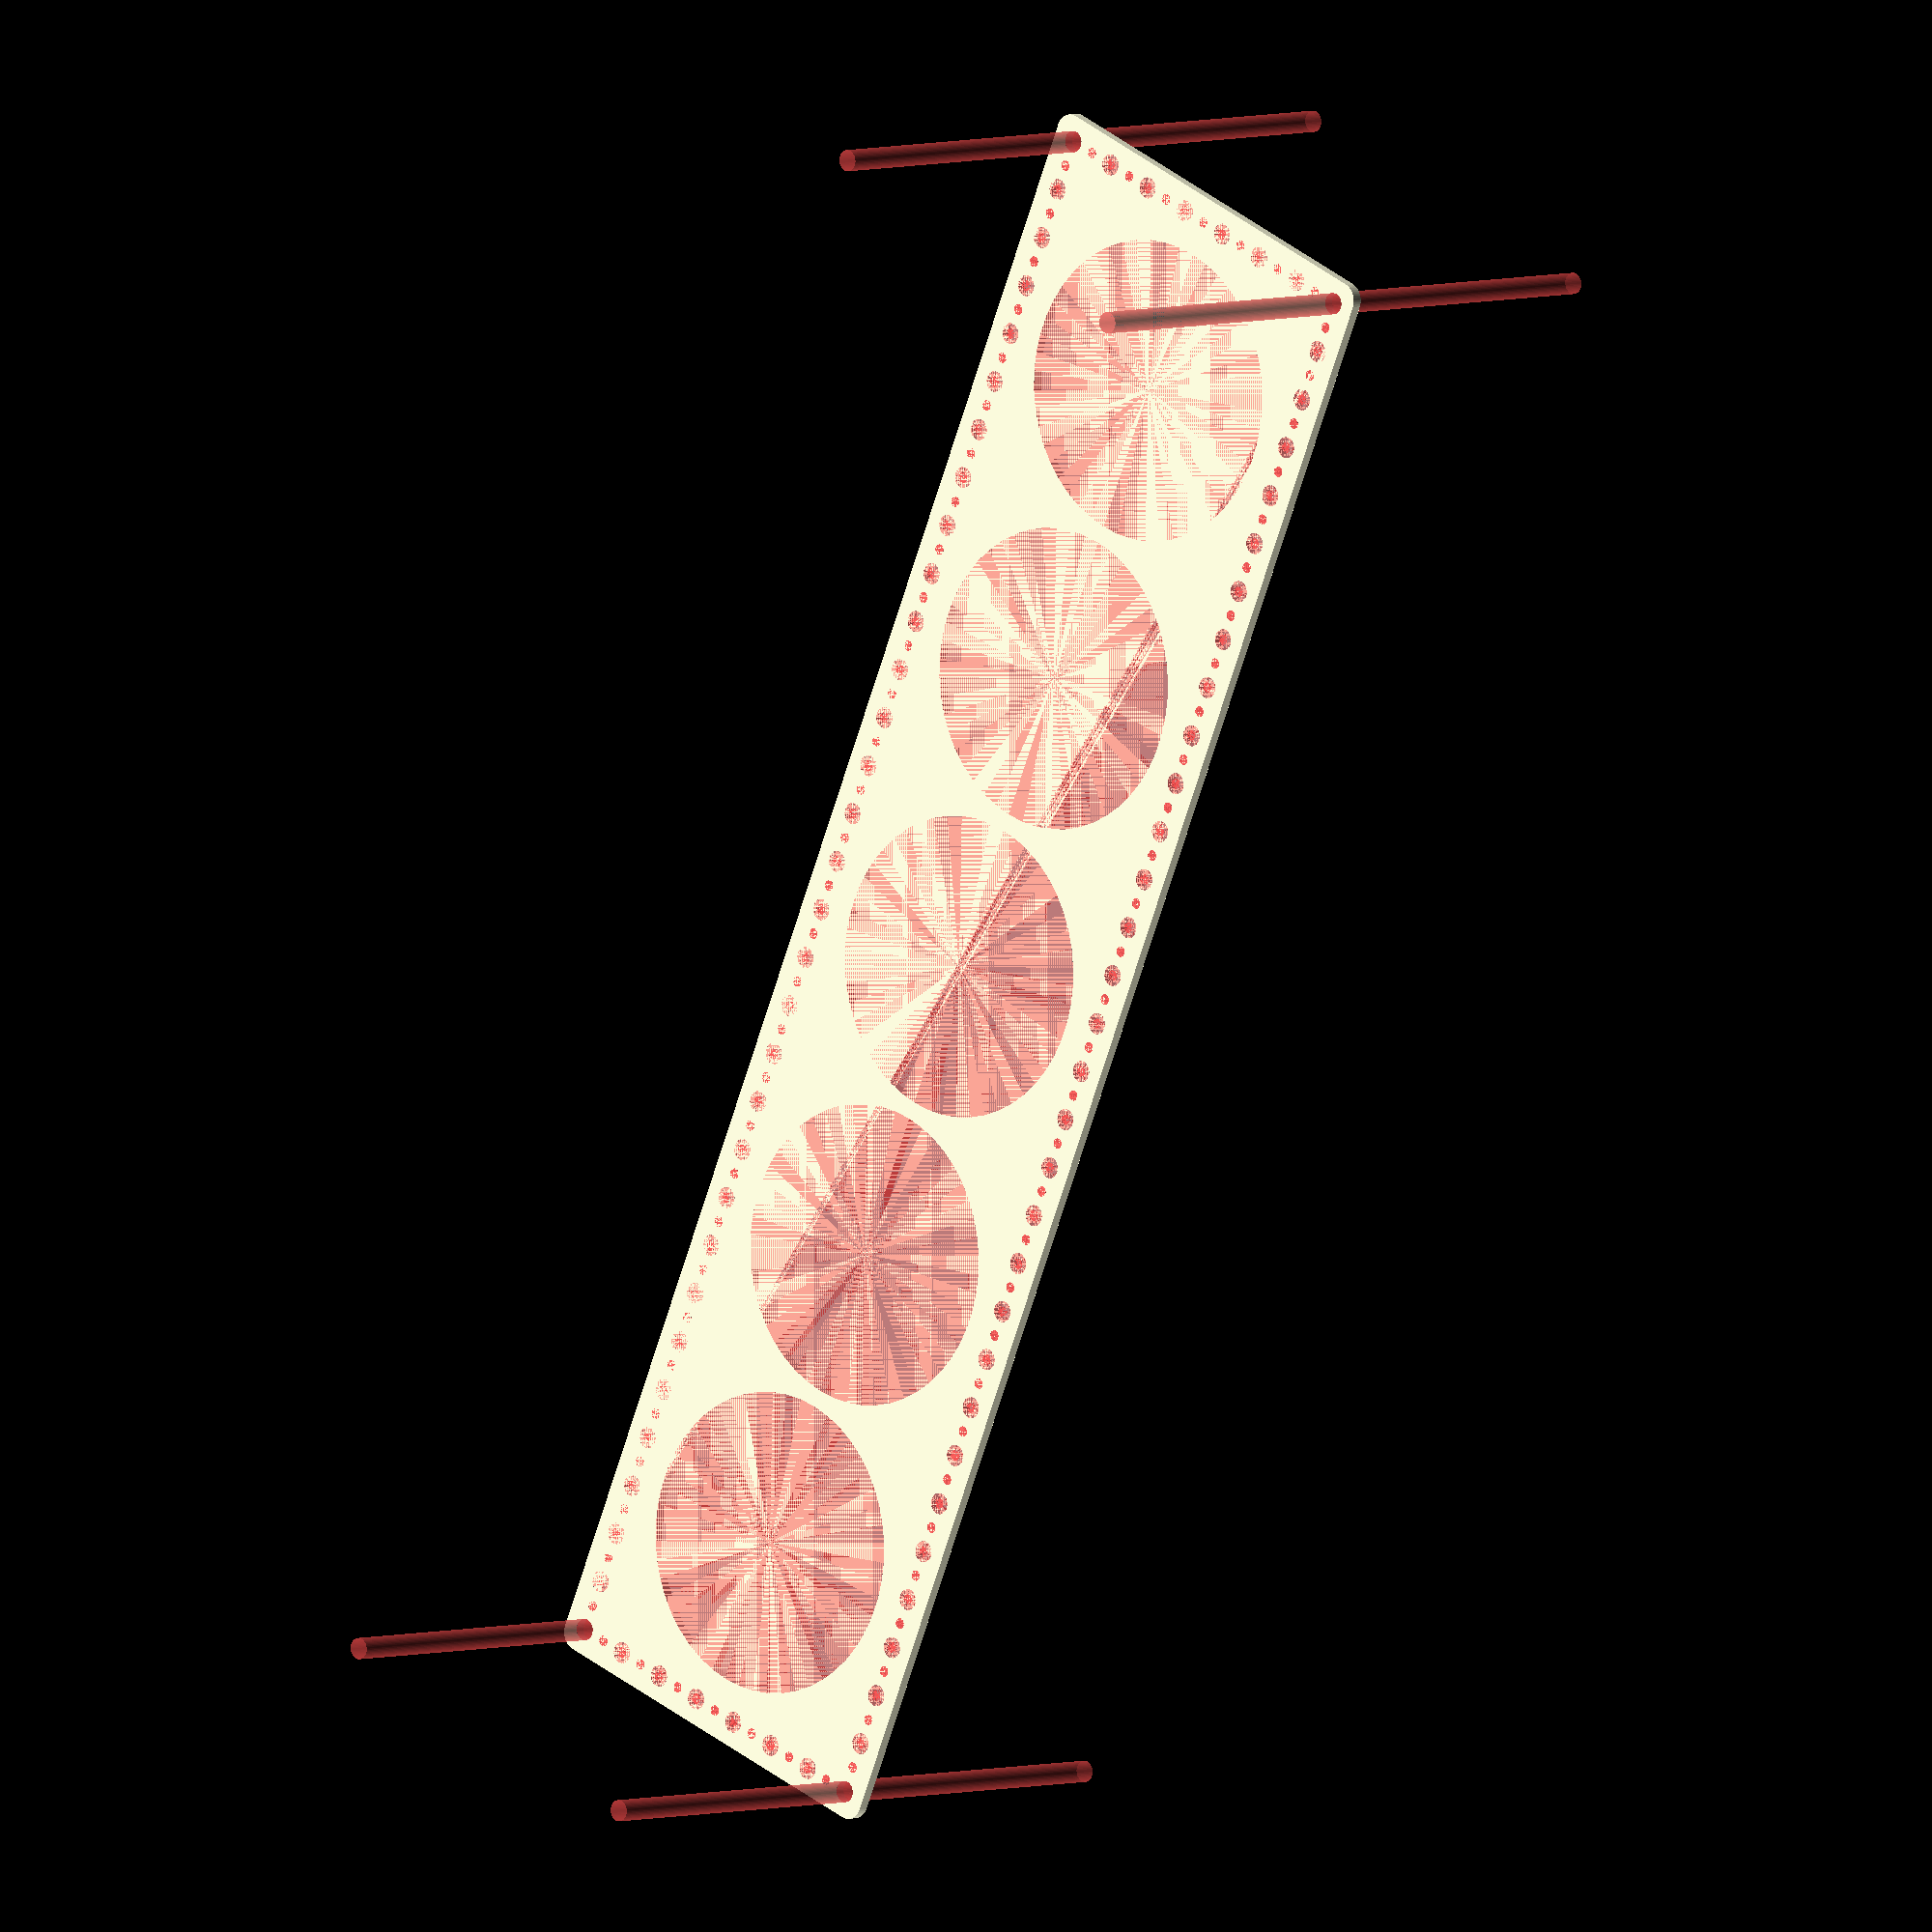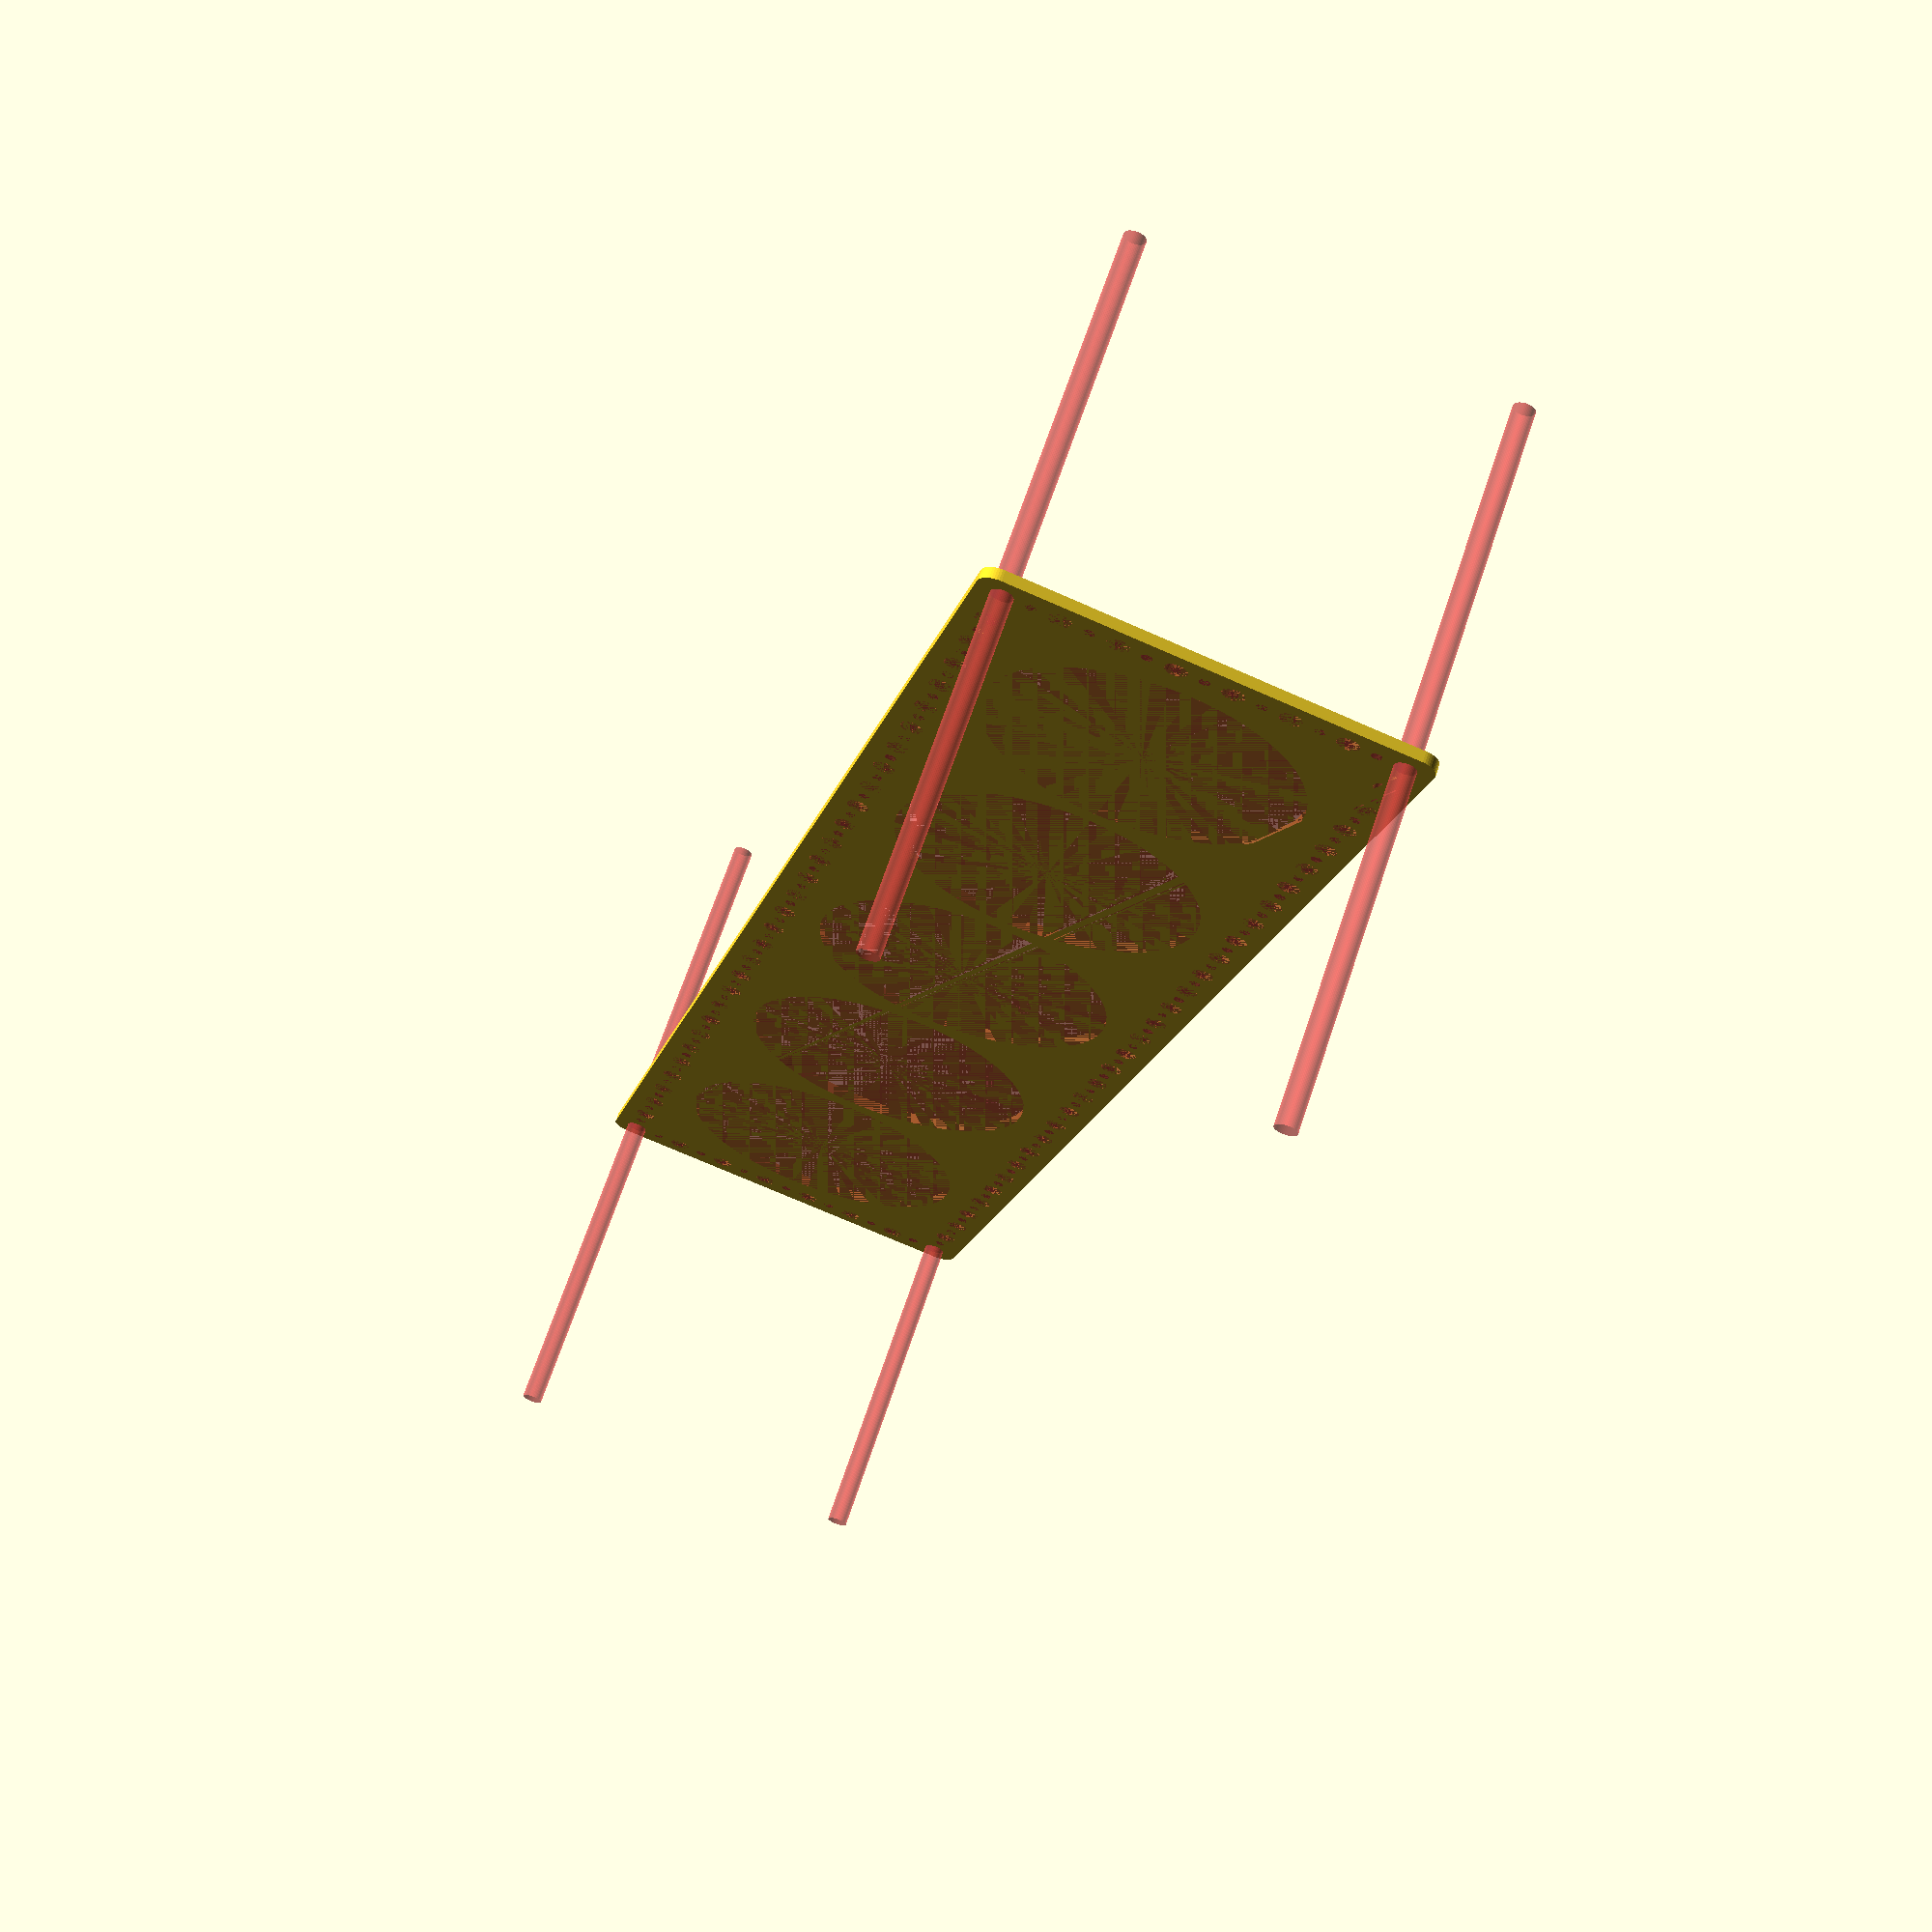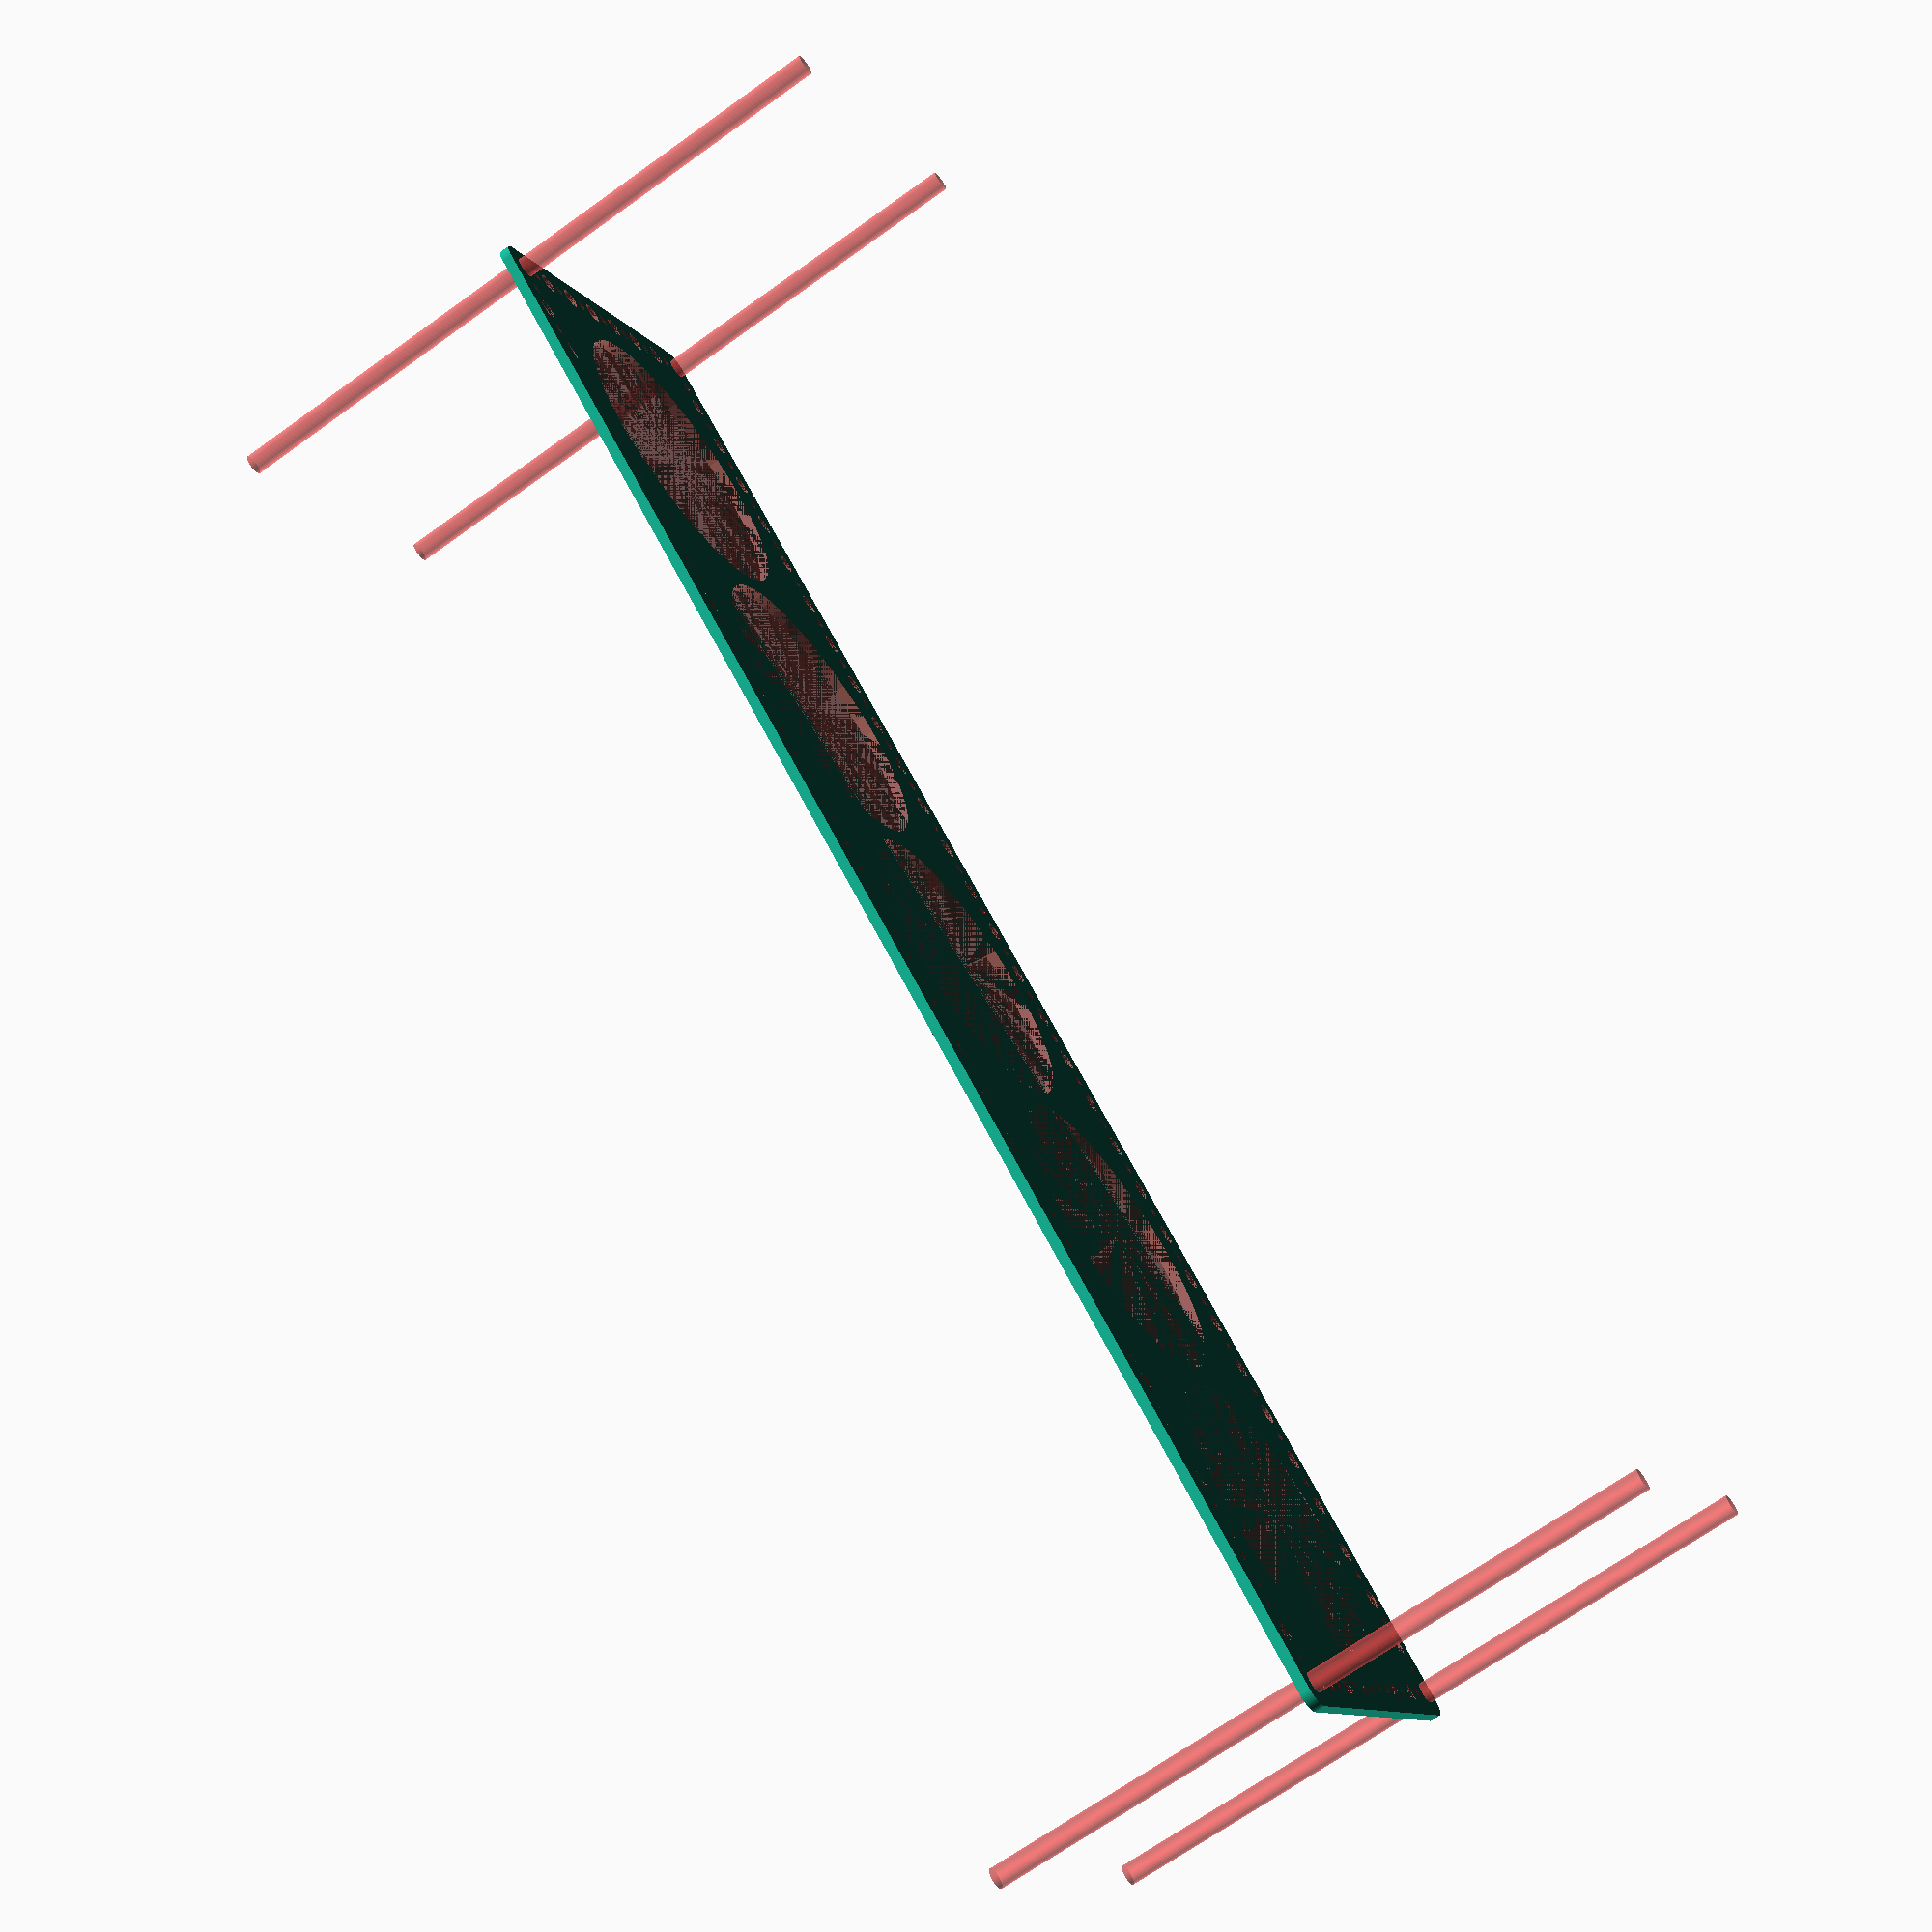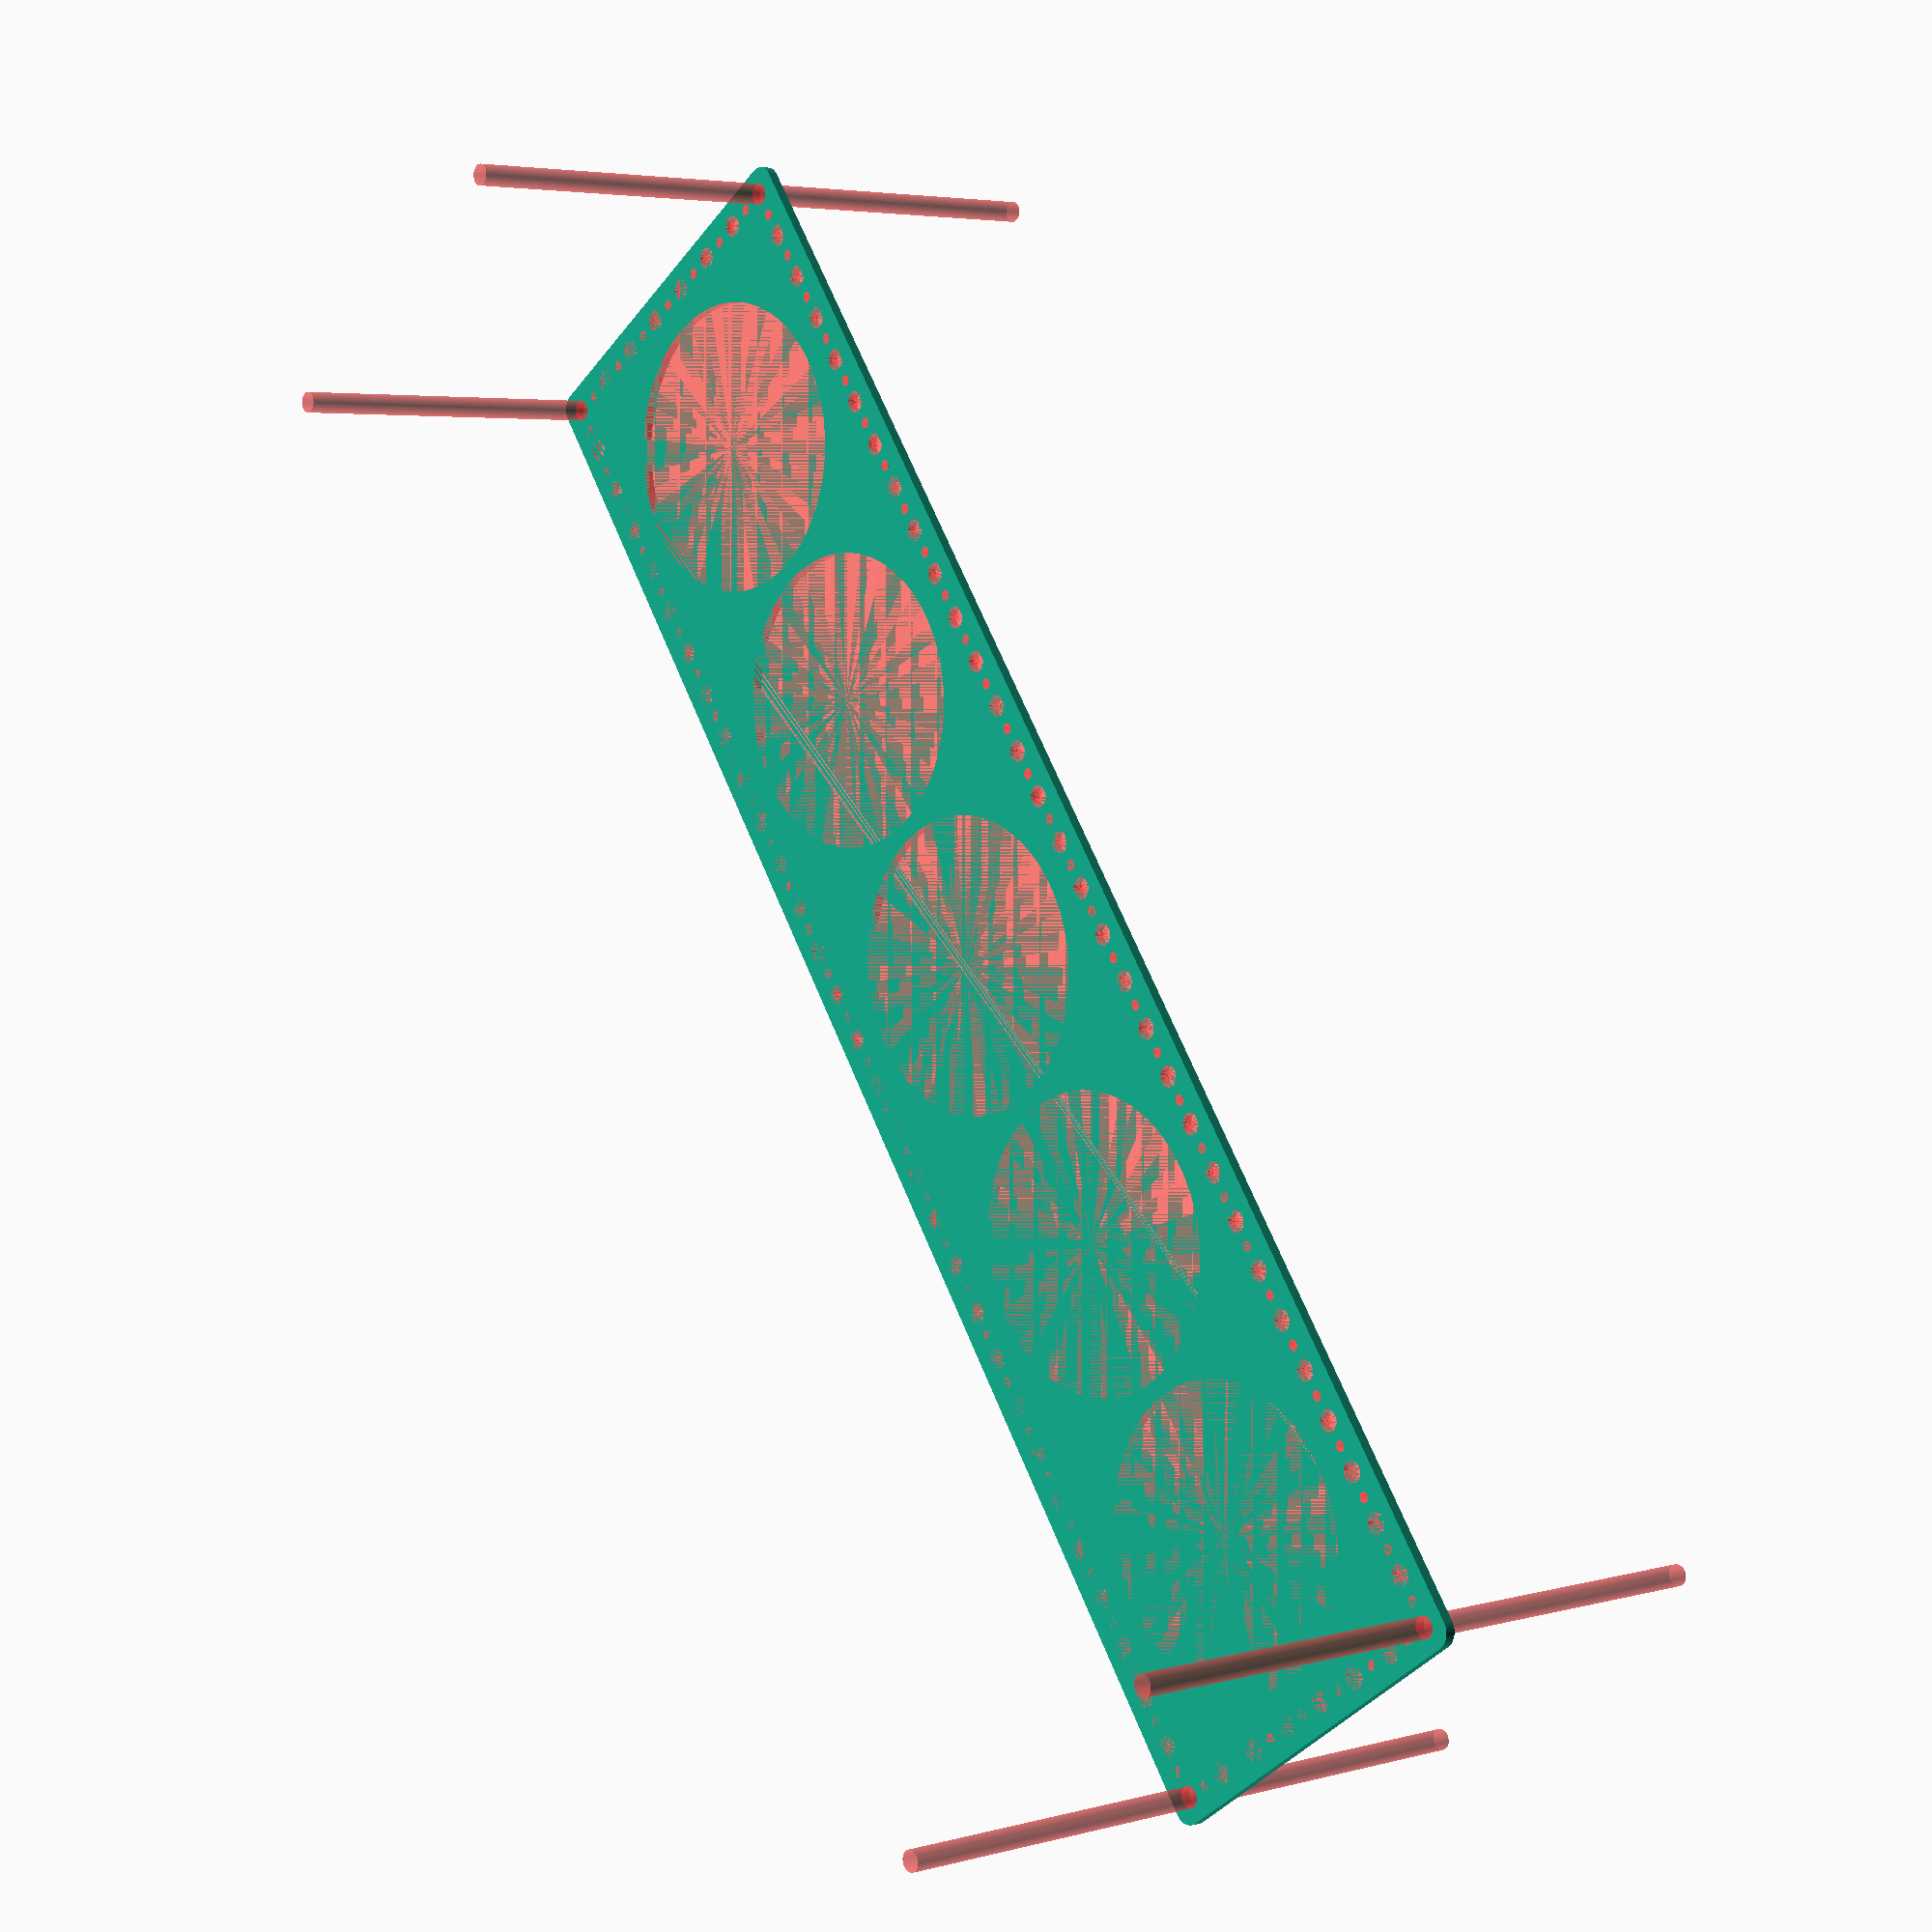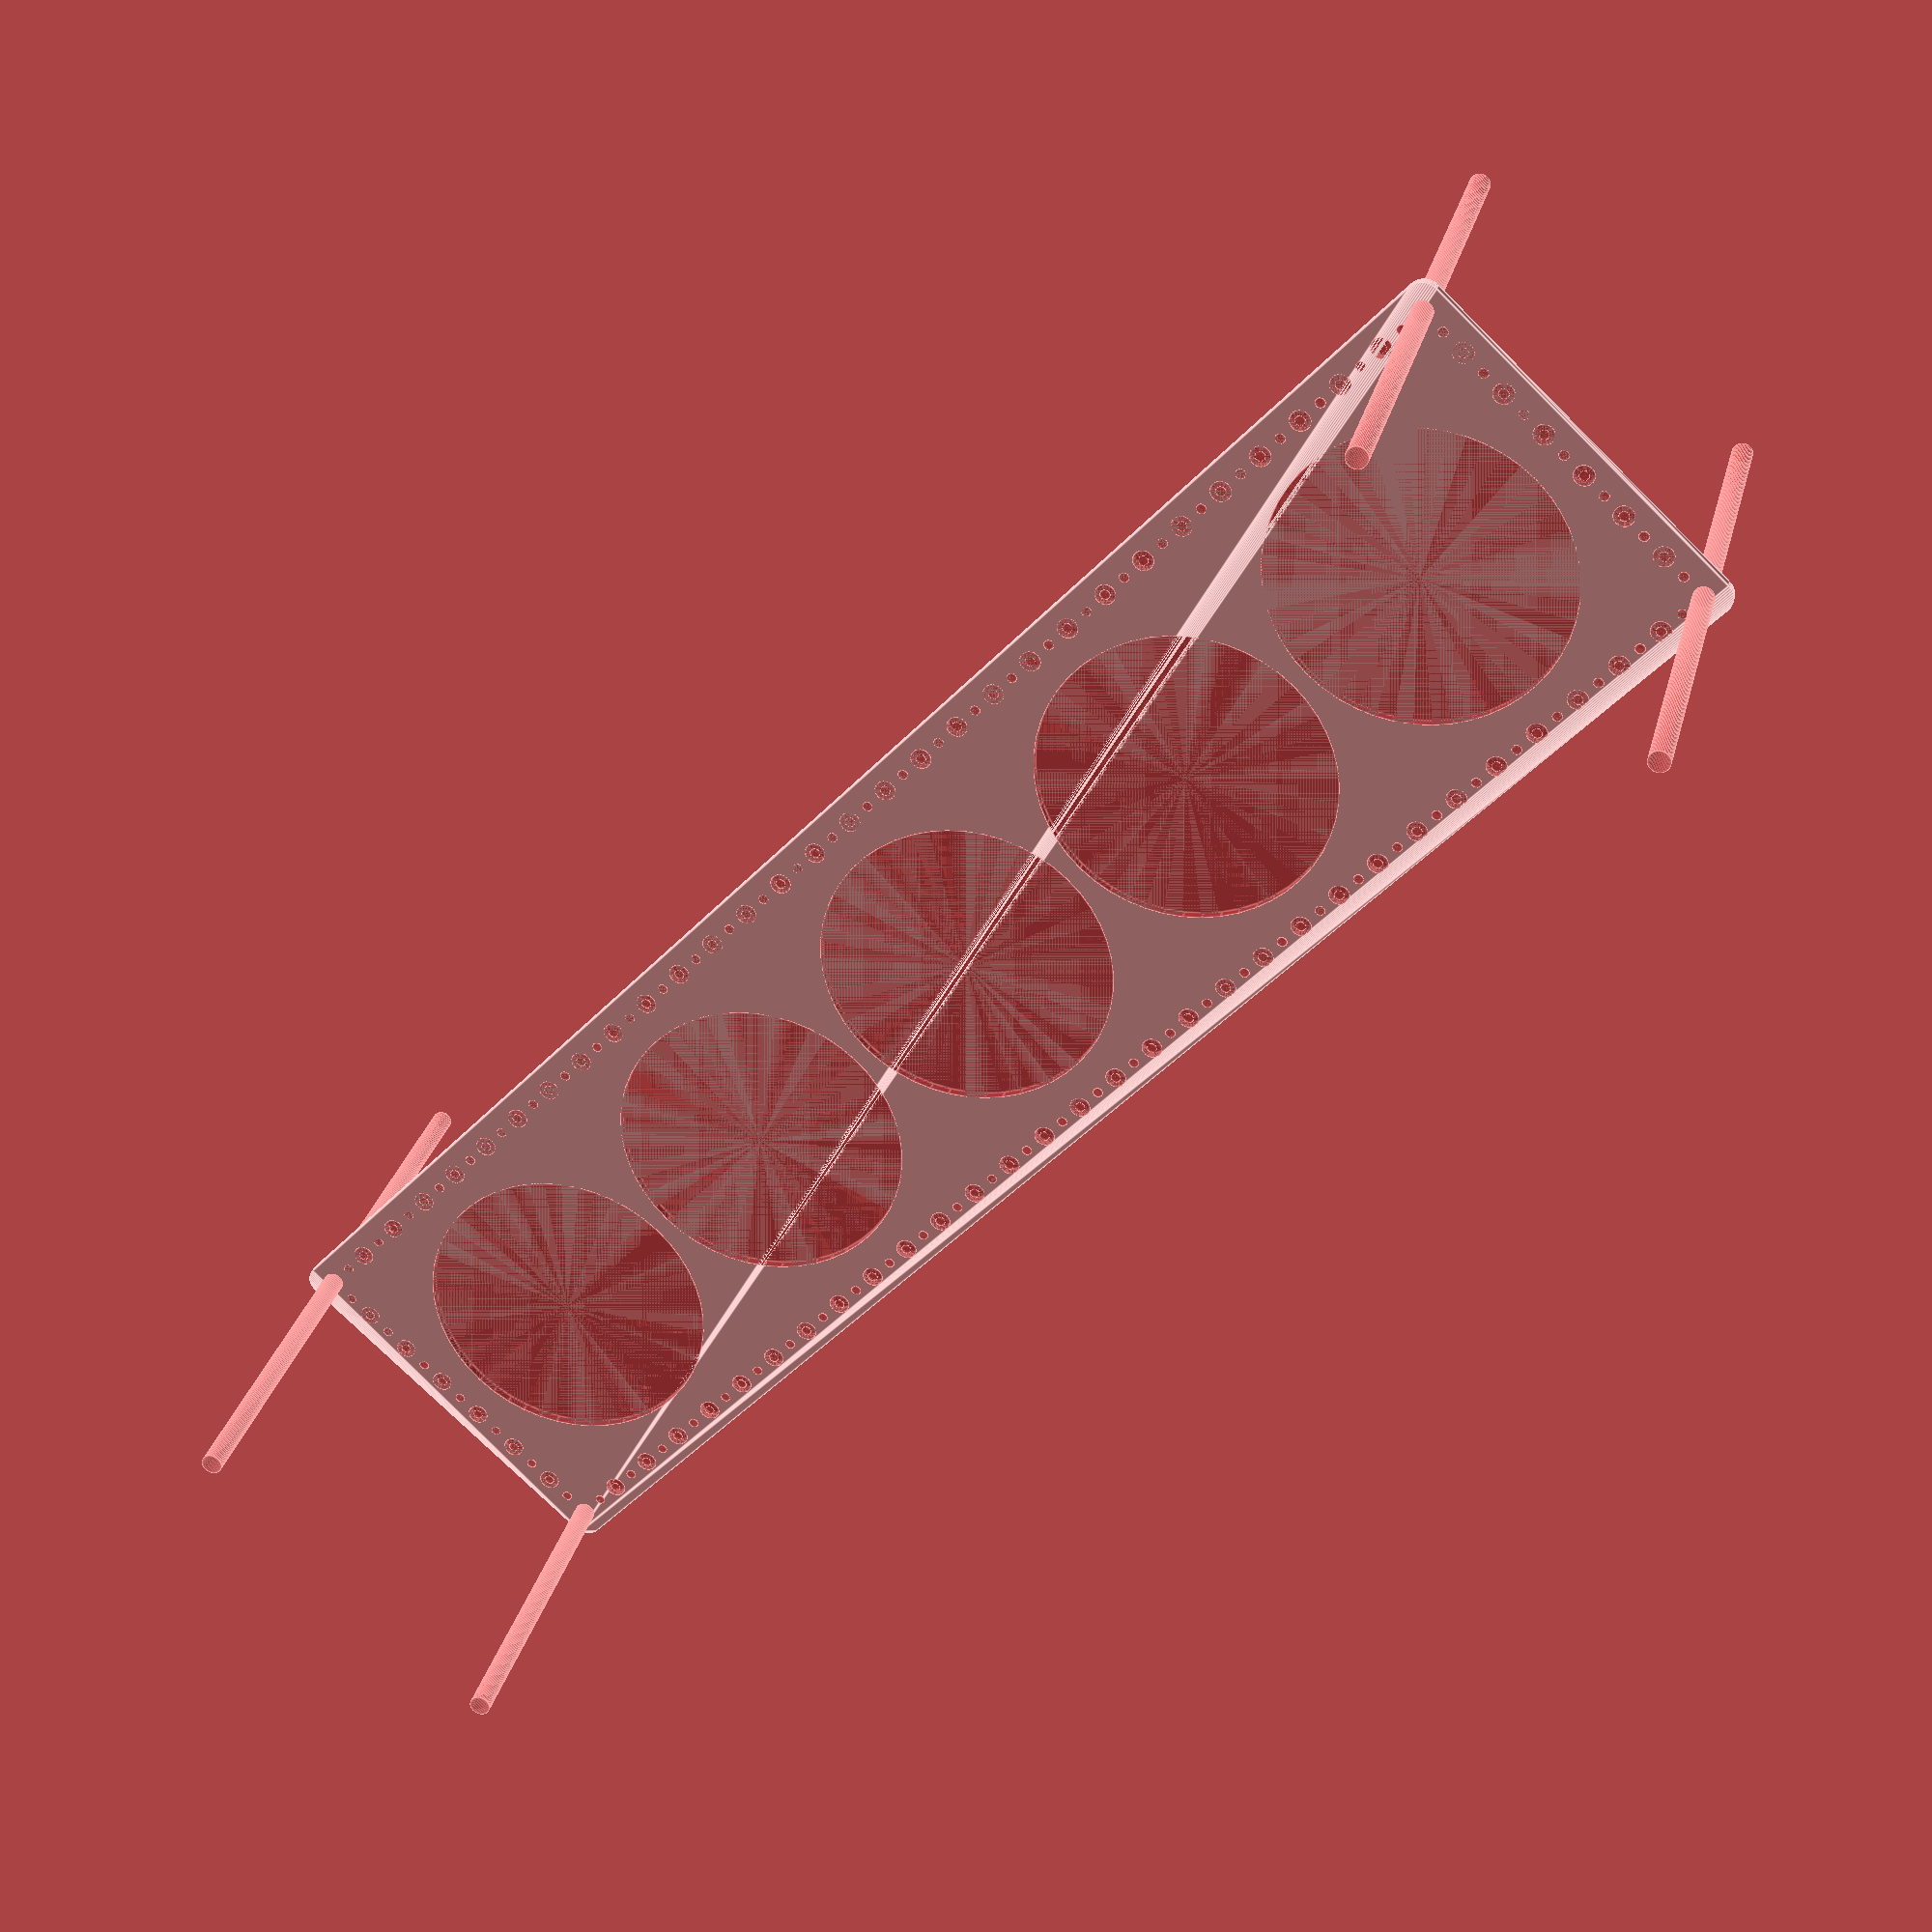
<openscad>
$fn = 50;


difference() {
	union() {
		hull() {
			translate(v = [-234.5000000000, 54.5000000000, 0]) {
				cylinder(h = 3, r = 5);
			}
			translate(v = [234.5000000000, 54.5000000000, 0]) {
				cylinder(h = 3, r = 5);
			}
			translate(v = [-234.5000000000, -54.5000000000, 0]) {
				cylinder(h = 3, r = 5);
			}
			translate(v = [234.5000000000, -54.5000000000, 0]) {
				cylinder(h = 3, r = 5);
			}
		}
	}
	union() {
		#translate(v = [-232.5000000000, -52.5000000000, 0]) {
			cylinder(h = 3, r = 3.0000000000);
		}
		#translate(v = [-232.5000000000, -37.5000000000, 0]) {
			cylinder(h = 3, r = 3.0000000000);
		}
		#translate(v = [-232.5000000000, -22.5000000000, 0]) {
			cylinder(h = 3, r = 3.0000000000);
		}
		#translate(v = [-232.5000000000, -7.5000000000, 0]) {
			cylinder(h = 3, r = 3.0000000000);
		}
		#translate(v = [-232.5000000000, 7.5000000000, 0]) {
			cylinder(h = 3, r = 3.0000000000);
		}
		#translate(v = [-232.5000000000, 22.5000000000, 0]) {
			cylinder(h = 3, r = 3.0000000000);
		}
		#translate(v = [-232.5000000000, 37.5000000000, 0]) {
			cylinder(h = 3, r = 3.0000000000);
		}
		#translate(v = [-232.5000000000, 52.5000000000, 0]) {
			cylinder(h = 3, r = 3.0000000000);
		}
		#translate(v = [232.5000000000, -52.5000000000, 0]) {
			cylinder(h = 3, r = 3.0000000000);
		}
		#translate(v = [232.5000000000, -37.5000000000, 0]) {
			cylinder(h = 3, r = 3.0000000000);
		}
		#translate(v = [232.5000000000, -22.5000000000, 0]) {
			cylinder(h = 3, r = 3.0000000000);
		}
		#translate(v = [232.5000000000, -7.5000000000, 0]) {
			cylinder(h = 3, r = 3.0000000000);
		}
		#translate(v = [232.5000000000, 7.5000000000, 0]) {
			cylinder(h = 3, r = 3.0000000000);
		}
		#translate(v = [232.5000000000, 22.5000000000, 0]) {
			cylinder(h = 3, r = 3.0000000000);
		}
		#translate(v = [232.5000000000, 37.5000000000, 0]) {
			cylinder(h = 3, r = 3.0000000000);
		}
		#translate(v = [232.5000000000, 52.5000000000, 0]) {
			cylinder(h = 3, r = 3.0000000000);
		}
		#translate(v = [-232.5000000000, 52.5000000000, 0]) {
			cylinder(h = 3, r = 3.0000000000);
		}
		#translate(v = [-217.5000000000, 52.5000000000, 0]) {
			cylinder(h = 3, r = 3.0000000000);
		}
		#translate(v = [-202.5000000000, 52.5000000000, 0]) {
			cylinder(h = 3, r = 3.0000000000);
		}
		#translate(v = [-187.5000000000, 52.5000000000, 0]) {
			cylinder(h = 3, r = 3.0000000000);
		}
		#translate(v = [-172.5000000000, 52.5000000000, 0]) {
			cylinder(h = 3, r = 3.0000000000);
		}
		#translate(v = [-157.5000000000, 52.5000000000, 0]) {
			cylinder(h = 3, r = 3.0000000000);
		}
		#translate(v = [-142.5000000000, 52.5000000000, 0]) {
			cylinder(h = 3, r = 3.0000000000);
		}
		#translate(v = [-127.5000000000, 52.5000000000, 0]) {
			cylinder(h = 3, r = 3.0000000000);
		}
		#translate(v = [-112.5000000000, 52.5000000000, 0]) {
			cylinder(h = 3, r = 3.0000000000);
		}
		#translate(v = [-97.5000000000, 52.5000000000, 0]) {
			cylinder(h = 3, r = 3.0000000000);
		}
		#translate(v = [-82.5000000000, 52.5000000000, 0]) {
			cylinder(h = 3, r = 3.0000000000);
		}
		#translate(v = [-67.5000000000, 52.5000000000, 0]) {
			cylinder(h = 3, r = 3.0000000000);
		}
		#translate(v = [-52.5000000000, 52.5000000000, 0]) {
			cylinder(h = 3, r = 3.0000000000);
		}
		#translate(v = [-37.5000000000, 52.5000000000, 0]) {
			cylinder(h = 3, r = 3.0000000000);
		}
		#translate(v = [-22.5000000000, 52.5000000000, 0]) {
			cylinder(h = 3, r = 3.0000000000);
		}
		#translate(v = [-7.5000000000, 52.5000000000, 0]) {
			cylinder(h = 3, r = 3.0000000000);
		}
		#translate(v = [7.5000000000, 52.5000000000, 0]) {
			cylinder(h = 3, r = 3.0000000000);
		}
		#translate(v = [22.5000000000, 52.5000000000, 0]) {
			cylinder(h = 3, r = 3.0000000000);
		}
		#translate(v = [37.5000000000, 52.5000000000, 0]) {
			cylinder(h = 3, r = 3.0000000000);
		}
		#translate(v = [52.5000000000, 52.5000000000, 0]) {
			cylinder(h = 3, r = 3.0000000000);
		}
		#translate(v = [67.5000000000, 52.5000000000, 0]) {
			cylinder(h = 3, r = 3.0000000000);
		}
		#translate(v = [82.5000000000, 52.5000000000, 0]) {
			cylinder(h = 3, r = 3.0000000000);
		}
		#translate(v = [97.5000000000, 52.5000000000, 0]) {
			cylinder(h = 3, r = 3.0000000000);
		}
		#translate(v = [112.5000000000, 52.5000000000, 0]) {
			cylinder(h = 3, r = 3.0000000000);
		}
		#translate(v = [127.5000000000, 52.5000000000, 0]) {
			cylinder(h = 3, r = 3.0000000000);
		}
		#translate(v = [142.5000000000, 52.5000000000, 0]) {
			cylinder(h = 3, r = 3.0000000000);
		}
		#translate(v = [157.5000000000, 52.5000000000, 0]) {
			cylinder(h = 3, r = 3.0000000000);
		}
		#translate(v = [172.5000000000, 52.5000000000, 0]) {
			cylinder(h = 3, r = 3.0000000000);
		}
		#translate(v = [187.5000000000, 52.5000000000, 0]) {
			cylinder(h = 3, r = 3.0000000000);
		}
		#translate(v = [202.5000000000, 52.5000000000, 0]) {
			cylinder(h = 3, r = 3.0000000000);
		}
		#translate(v = [217.5000000000, 52.5000000000, 0]) {
			cylinder(h = 3, r = 3.0000000000);
		}
		#translate(v = [232.5000000000, 52.5000000000, 0]) {
			cylinder(h = 3, r = 3.0000000000);
		}
		#translate(v = [-232.5000000000, -52.5000000000, 0]) {
			cylinder(h = 3, r = 3.0000000000);
		}
		#translate(v = [-217.5000000000, -52.5000000000, 0]) {
			cylinder(h = 3, r = 3.0000000000);
		}
		#translate(v = [-202.5000000000, -52.5000000000, 0]) {
			cylinder(h = 3, r = 3.0000000000);
		}
		#translate(v = [-187.5000000000, -52.5000000000, 0]) {
			cylinder(h = 3, r = 3.0000000000);
		}
		#translate(v = [-172.5000000000, -52.5000000000, 0]) {
			cylinder(h = 3, r = 3.0000000000);
		}
		#translate(v = [-157.5000000000, -52.5000000000, 0]) {
			cylinder(h = 3, r = 3.0000000000);
		}
		#translate(v = [-142.5000000000, -52.5000000000, 0]) {
			cylinder(h = 3, r = 3.0000000000);
		}
		#translate(v = [-127.5000000000, -52.5000000000, 0]) {
			cylinder(h = 3, r = 3.0000000000);
		}
		#translate(v = [-112.5000000000, -52.5000000000, 0]) {
			cylinder(h = 3, r = 3.0000000000);
		}
		#translate(v = [-97.5000000000, -52.5000000000, 0]) {
			cylinder(h = 3, r = 3.0000000000);
		}
		#translate(v = [-82.5000000000, -52.5000000000, 0]) {
			cylinder(h = 3, r = 3.0000000000);
		}
		#translate(v = [-67.5000000000, -52.5000000000, 0]) {
			cylinder(h = 3, r = 3.0000000000);
		}
		#translate(v = [-52.5000000000, -52.5000000000, 0]) {
			cylinder(h = 3, r = 3.0000000000);
		}
		#translate(v = [-37.5000000000, -52.5000000000, 0]) {
			cylinder(h = 3, r = 3.0000000000);
		}
		#translate(v = [-22.5000000000, -52.5000000000, 0]) {
			cylinder(h = 3, r = 3.0000000000);
		}
		#translate(v = [-7.5000000000, -52.5000000000, 0]) {
			cylinder(h = 3, r = 3.0000000000);
		}
		#translate(v = [7.5000000000, -52.5000000000, 0]) {
			cylinder(h = 3, r = 3.0000000000);
		}
		#translate(v = [22.5000000000, -52.5000000000, 0]) {
			cylinder(h = 3, r = 3.0000000000);
		}
		#translate(v = [37.5000000000, -52.5000000000, 0]) {
			cylinder(h = 3, r = 3.0000000000);
		}
		#translate(v = [52.5000000000, -52.5000000000, 0]) {
			cylinder(h = 3, r = 3.0000000000);
		}
		#translate(v = [67.5000000000, -52.5000000000, 0]) {
			cylinder(h = 3, r = 3.0000000000);
		}
		#translate(v = [82.5000000000, -52.5000000000, 0]) {
			cylinder(h = 3, r = 3.0000000000);
		}
		#translate(v = [97.5000000000, -52.5000000000, 0]) {
			cylinder(h = 3, r = 3.0000000000);
		}
		#translate(v = [112.5000000000, -52.5000000000, 0]) {
			cylinder(h = 3, r = 3.0000000000);
		}
		#translate(v = [127.5000000000, -52.5000000000, 0]) {
			cylinder(h = 3, r = 3.0000000000);
		}
		#translate(v = [142.5000000000, -52.5000000000, 0]) {
			cylinder(h = 3, r = 3.0000000000);
		}
		#translate(v = [157.5000000000, -52.5000000000, 0]) {
			cylinder(h = 3, r = 3.0000000000);
		}
		#translate(v = [172.5000000000, -52.5000000000, 0]) {
			cylinder(h = 3, r = 3.0000000000);
		}
		#translate(v = [187.5000000000, -52.5000000000, 0]) {
			cylinder(h = 3, r = 3.0000000000);
		}
		#translate(v = [202.5000000000, -52.5000000000, 0]) {
			cylinder(h = 3, r = 3.0000000000);
		}
		#translate(v = [217.5000000000, -52.5000000000, 0]) {
			cylinder(h = 3, r = 3.0000000000);
		}
		#translate(v = [232.5000000000, -52.5000000000, 0]) {
			cylinder(h = 3, r = 3.0000000000);
		}
		#translate(v = [-232.5000000000, -52.5000000000, -100.0000000000]) {
			cylinder(h = 200, r = 3.0000000000);
		}
		#translate(v = [-232.5000000000, 52.5000000000, -100.0000000000]) {
			cylinder(h = 200, r = 3.0000000000);
		}
		#translate(v = [232.5000000000, -52.5000000000, -100.0000000000]) {
			cylinder(h = 200, r = 3.0000000000);
		}
		#translate(v = [232.5000000000, 52.5000000000, -100.0000000000]) {
			cylinder(h = 200, r = 3.0000000000);
		}
		#translate(v = [-232.5000000000, -52.5000000000, 0]) {
			cylinder(h = 3, r = 1.5000000000);
		}
		#translate(v = [-232.5000000000, -45.0000000000, 0]) {
			cylinder(h = 3, r = 1.5000000000);
		}
		#translate(v = [-232.5000000000, -37.5000000000, 0]) {
			cylinder(h = 3, r = 1.5000000000);
		}
		#translate(v = [-232.5000000000, -30.0000000000, 0]) {
			cylinder(h = 3, r = 1.5000000000);
		}
		#translate(v = [-232.5000000000, -22.5000000000, 0]) {
			cylinder(h = 3, r = 1.5000000000);
		}
		#translate(v = [-232.5000000000, -15.0000000000, 0]) {
			cylinder(h = 3, r = 1.5000000000);
		}
		#translate(v = [-232.5000000000, -7.5000000000, 0]) {
			cylinder(h = 3, r = 1.5000000000);
		}
		#translate(v = [-232.5000000000, 0.0000000000, 0]) {
			cylinder(h = 3, r = 1.5000000000);
		}
		#translate(v = [-232.5000000000, 7.5000000000, 0]) {
			cylinder(h = 3, r = 1.5000000000);
		}
		#translate(v = [-232.5000000000, 15.0000000000, 0]) {
			cylinder(h = 3, r = 1.5000000000);
		}
		#translate(v = [-232.5000000000, 22.5000000000, 0]) {
			cylinder(h = 3, r = 1.5000000000);
		}
		#translate(v = [-232.5000000000, 30.0000000000, 0]) {
			cylinder(h = 3, r = 1.5000000000);
		}
		#translate(v = [-232.5000000000, 37.5000000000, 0]) {
			cylinder(h = 3, r = 1.5000000000);
		}
		#translate(v = [-232.5000000000, 45.0000000000, 0]) {
			cylinder(h = 3, r = 1.5000000000);
		}
		#translate(v = [-232.5000000000, 52.5000000000, 0]) {
			cylinder(h = 3, r = 1.5000000000);
		}
		#translate(v = [232.5000000000, -52.5000000000, 0]) {
			cylinder(h = 3, r = 1.5000000000);
		}
		#translate(v = [232.5000000000, -45.0000000000, 0]) {
			cylinder(h = 3, r = 1.5000000000);
		}
		#translate(v = [232.5000000000, -37.5000000000, 0]) {
			cylinder(h = 3, r = 1.5000000000);
		}
		#translate(v = [232.5000000000, -30.0000000000, 0]) {
			cylinder(h = 3, r = 1.5000000000);
		}
		#translate(v = [232.5000000000, -22.5000000000, 0]) {
			cylinder(h = 3, r = 1.5000000000);
		}
		#translate(v = [232.5000000000, -15.0000000000, 0]) {
			cylinder(h = 3, r = 1.5000000000);
		}
		#translate(v = [232.5000000000, -7.5000000000, 0]) {
			cylinder(h = 3, r = 1.5000000000);
		}
		#translate(v = [232.5000000000, 0.0000000000, 0]) {
			cylinder(h = 3, r = 1.5000000000);
		}
		#translate(v = [232.5000000000, 7.5000000000, 0]) {
			cylinder(h = 3, r = 1.5000000000);
		}
		#translate(v = [232.5000000000, 15.0000000000, 0]) {
			cylinder(h = 3, r = 1.5000000000);
		}
		#translate(v = [232.5000000000, 22.5000000000, 0]) {
			cylinder(h = 3, r = 1.5000000000);
		}
		#translate(v = [232.5000000000, 30.0000000000, 0]) {
			cylinder(h = 3, r = 1.5000000000);
		}
		#translate(v = [232.5000000000, 37.5000000000, 0]) {
			cylinder(h = 3, r = 1.5000000000);
		}
		#translate(v = [232.5000000000, 45.0000000000, 0]) {
			cylinder(h = 3, r = 1.5000000000);
		}
		#translate(v = [232.5000000000, 52.5000000000, 0]) {
			cylinder(h = 3, r = 1.5000000000);
		}
		#translate(v = [-232.5000000000, 52.5000000000, 0]) {
			cylinder(h = 3, r = 1.5000000000);
		}
		#translate(v = [-225.0000000000, 52.5000000000, 0]) {
			cylinder(h = 3, r = 1.5000000000);
		}
		#translate(v = [-217.5000000000, 52.5000000000, 0]) {
			cylinder(h = 3, r = 1.5000000000);
		}
		#translate(v = [-210.0000000000, 52.5000000000, 0]) {
			cylinder(h = 3, r = 1.5000000000);
		}
		#translate(v = [-202.5000000000, 52.5000000000, 0]) {
			cylinder(h = 3, r = 1.5000000000);
		}
		#translate(v = [-195.0000000000, 52.5000000000, 0]) {
			cylinder(h = 3, r = 1.5000000000);
		}
		#translate(v = [-187.5000000000, 52.5000000000, 0]) {
			cylinder(h = 3, r = 1.5000000000);
		}
		#translate(v = [-180.0000000000, 52.5000000000, 0]) {
			cylinder(h = 3, r = 1.5000000000);
		}
		#translate(v = [-172.5000000000, 52.5000000000, 0]) {
			cylinder(h = 3, r = 1.5000000000);
		}
		#translate(v = [-165.0000000000, 52.5000000000, 0]) {
			cylinder(h = 3, r = 1.5000000000);
		}
		#translate(v = [-157.5000000000, 52.5000000000, 0]) {
			cylinder(h = 3, r = 1.5000000000);
		}
		#translate(v = [-150.0000000000, 52.5000000000, 0]) {
			cylinder(h = 3, r = 1.5000000000);
		}
		#translate(v = [-142.5000000000, 52.5000000000, 0]) {
			cylinder(h = 3, r = 1.5000000000);
		}
		#translate(v = [-135.0000000000, 52.5000000000, 0]) {
			cylinder(h = 3, r = 1.5000000000);
		}
		#translate(v = [-127.5000000000, 52.5000000000, 0]) {
			cylinder(h = 3, r = 1.5000000000);
		}
		#translate(v = [-120.0000000000, 52.5000000000, 0]) {
			cylinder(h = 3, r = 1.5000000000);
		}
		#translate(v = [-112.5000000000, 52.5000000000, 0]) {
			cylinder(h = 3, r = 1.5000000000);
		}
		#translate(v = [-105.0000000000, 52.5000000000, 0]) {
			cylinder(h = 3, r = 1.5000000000);
		}
		#translate(v = [-97.5000000000, 52.5000000000, 0]) {
			cylinder(h = 3, r = 1.5000000000);
		}
		#translate(v = [-90.0000000000, 52.5000000000, 0]) {
			cylinder(h = 3, r = 1.5000000000);
		}
		#translate(v = [-82.5000000000, 52.5000000000, 0]) {
			cylinder(h = 3, r = 1.5000000000);
		}
		#translate(v = [-75.0000000000, 52.5000000000, 0]) {
			cylinder(h = 3, r = 1.5000000000);
		}
		#translate(v = [-67.5000000000, 52.5000000000, 0]) {
			cylinder(h = 3, r = 1.5000000000);
		}
		#translate(v = [-60.0000000000, 52.5000000000, 0]) {
			cylinder(h = 3, r = 1.5000000000);
		}
		#translate(v = [-52.5000000000, 52.5000000000, 0]) {
			cylinder(h = 3, r = 1.5000000000);
		}
		#translate(v = [-45.0000000000, 52.5000000000, 0]) {
			cylinder(h = 3, r = 1.5000000000);
		}
		#translate(v = [-37.5000000000, 52.5000000000, 0]) {
			cylinder(h = 3, r = 1.5000000000);
		}
		#translate(v = [-30.0000000000, 52.5000000000, 0]) {
			cylinder(h = 3, r = 1.5000000000);
		}
		#translate(v = [-22.5000000000, 52.5000000000, 0]) {
			cylinder(h = 3, r = 1.5000000000);
		}
		#translate(v = [-15.0000000000, 52.5000000000, 0]) {
			cylinder(h = 3, r = 1.5000000000);
		}
		#translate(v = [-7.5000000000, 52.5000000000, 0]) {
			cylinder(h = 3, r = 1.5000000000);
		}
		#translate(v = [0.0000000000, 52.5000000000, 0]) {
			cylinder(h = 3, r = 1.5000000000);
		}
		#translate(v = [7.5000000000, 52.5000000000, 0]) {
			cylinder(h = 3, r = 1.5000000000);
		}
		#translate(v = [15.0000000000, 52.5000000000, 0]) {
			cylinder(h = 3, r = 1.5000000000);
		}
		#translate(v = [22.5000000000, 52.5000000000, 0]) {
			cylinder(h = 3, r = 1.5000000000);
		}
		#translate(v = [30.0000000000, 52.5000000000, 0]) {
			cylinder(h = 3, r = 1.5000000000);
		}
		#translate(v = [37.5000000000, 52.5000000000, 0]) {
			cylinder(h = 3, r = 1.5000000000);
		}
		#translate(v = [45.0000000000, 52.5000000000, 0]) {
			cylinder(h = 3, r = 1.5000000000);
		}
		#translate(v = [52.5000000000, 52.5000000000, 0]) {
			cylinder(h = 3, r = 1.5000000000);
		}
		#translate(v = [60.0000000000, 52.5000000000, 0]) {
			cylinder(h = 3, r = 1.5000000000);
		}
		#translate(v = [67.5000000000, 52.5000000000, 0]) {
			cylinder(h = 3, r = 1.5000000000);
		}
		#translate(v = [75.0000000000, 52.5000000000, 0]) {
			cylinder(h = 3, r = 1.5000000000);
		}
		#translate(v = [82.5000000000, 52.5000000000, 0]) {
			cylinder(h = 3, r = 1.5000000000);
		}
		#translate(v = [90.0000000000, 52.5000000000, 0]) {
			cylinder(h = 3, r = 1.5000000000);
		}
		#translate(v = [97.5000000000, 52.5000000000, 0]) {
			cylinder(h = 3, r = 1.5000000000);
		}
		#translate(v = [105.0000000000, 52.5000000000, 0]) {
			cylinder(h = 3, r = 1.5000000000);
		}
		#translate(v = [112.5000000000, 52.5000000000, 0]) {
			cylinder(h = 3, r = 1.5000000000);
		}
		#translate(v = [120.0000000000, 52.5000000000, 0]) {
			cylinder(h = 3, r = 1.5000000000);
		}
		#translate(v = [127.5000000000, 52.5000000000, 0]) {
			cylinder(h = 3, r = 1.5000000000);
		}
		#translate(v = [135.0000000000, 52.5000000000, 0]) {
			cylinder(h = 3, r = 1.5000000000);
		}
		#translate(v = [142.5000000000, 52.5000000000, 0]) {
			cylinder(h = 3, r = 1.5000000000);
		}
		#translate(v = [150.0000000000, 52.5000000000, 0]) {
			cylinder(h = 3, r = 1.5000000000);
		}
		#translate(v = [157.5000000000, 52.5000000000, 0]) {
			cylinder(h = 3, r = 1.5000000000);
		}
		#translate(v = [165.0000000000, 52.5000000000, 0]) {
			cylinder(h = 3, r = 1.5000000000);
		}
		#translate(v = [172.5000000000, 52.5000000000, 0]) {
			cylinder(h = 3, r = 1.5000000000);
		}
		#translate(v = [180.0000000000, 52.5000000000, 0]) {
			cylinder(h = 3, r = 1.5000000000);
		}
		#translate(v = [187.5000000000, 52.5000000000, 0]) {
			cylinder(h = 3, r = 1.5000000000);
		}
		#translate(v = [195.0000000000, 52.5000000000, 0]) {
			cylinder(h = 3, r = 1.5000000000);
		}
		#translate(v = [202.5000000000, 52.5000000000, 0]) {
			cylinder(h = 3, r = 1.5000000000);
		}
		#translate(v = [210.0000000000, 52.5000000000, 0]) {
			cylinder(h = 3, r = 1.5000000000);
		}
		#translate(v = [217.5000000000, 52.5000000000, 0]) {
			cylinder(h = 3, r = 1.5000000000);
		}
		#translate(v = [225.0000000000, 52.5000000000, 0]) {
			cylinder(h = 3, r = 1.5000000000);
		}
		#translate(v = [232.5000000000, 52.5000000000, 0]) {
			cylinder(h = 3, r = 1.5000000000);
		}
		#translate(v = [-232.5000000000, -52.5000000000, 0]) {
			cylinder(h = 3, r = 1.5000000000);
		}
		#translate(v = [-225.0000000000, -52.5000000000, 0]) {
			cylinder(h = 3, r = 1.5000000000);
		}
		#translate(v = [-217.5000000000, -52.5000000000, 0]) {
			cylinder(h = 3, r = 1.5000000000);
		}
		#translate(v = [-210.0000000000, -52.5000000000, 0]) {
			cylinder(h = 3, r = 1.5000000000);
		}
		#translate(v = [-202.5000000000, -52.5000000000, 0]) {
			cylinder(h = 3, r = 1.5000000000);
		}
		#translate(v = [-195.0000000000, -52.5000000000, 0]) {
			cylinder(h = 3, r = 1.5000000000);
		}
		#translate(v = [-187.5000000000, -52.5000000000, 0]) {
			cylinder(h = 3, r = 1.5000000000);
		}
		#translate(v = [-180.0000000000, -52.5000000000, 0]) {
			cylinder(h = 3, r = 1.5000000000);
		}
		#translate(v = [-172.5000000000, -52.5000000000, 0]) {
			cylinder(h = 3, r = 1.5000000000);
		}
		#translate(v = [-165.0000000000, -52.5000000000, 0]) {
			cylinder(h = 3, r = 1.5000000000);
		}
		#translate(v = [-157.5000000000, -52.5000000000, 0]) {
			cylinder(h = 3, r = 1.5000000000);
		}
		#translate(v = [-150.0000000000, -52.5000000000, 0]) {
			cylinder(h = 3, r = 1.5000000000);
		}
		#translate(v = [-142.5000000000, -52.5000000000, 0]) {
			cylinder(h = 3, r = 1.5000000000);
		}
		#translate(v = [-135.0000000000, -52.5000000000, 0]) {
			cylinder(h = 3, r = 1.5000000000);
		}
		#translate(v = [-127.5000000000, -52.5000000000, 0]) {
			cylinder(h = 3, r = 1.5000000000);
		}
		#translate(v = [-120.0000000000, -52.5000000000, 0]) {
			cylinder(h = 3, r = 1.5000000000);
		}
		#translate(v = [-112.5000000000, -52.5000000000, 0]) {
			cylinder(h = 3, r = 1.5000000000);
		}
		#translate(v = [-105.0000000000, -52.5000000000, 0]) {
			cylinder(h = 3, r = 1.5000000000);
		}
		#translate(v = [-97.5000000000, -52.5000000000, 0]) {
			cylinder(h = 3, r = 1.5000000000);
		}
		#translate(v = [-90.0000000000, -52.5000000000, 0]) {
			cylinder(h = 3, r = 1.5000000000);
		}
		#translate(v = [-82.5000000000, -52.5000000000, 0]) {
			cylinder(h = 3, r = 1.5000000000);
		}
		#translate(v = [-75.0000000000, -52.5000000000, 0]) {
			cylinder(h = 3, r = 1.5000000000);
		}
		#translate(v = [-67.5000000000, -52.5000000000, 0]) {
			cylinder(h = 3, r = 1.5000000000);
		}
		#translate(v = [-60.0000000000, -52.5000000000, 0]) {
			cylinder(h = 3, r = 1.5000000000);
		}
		#translate(v = [-52.5000000000, -52.5000000000, 0]) {
			cylinder(h = 3, r = 1.5000000000);
		}
		#translate(v = [-45.0000000000, -52.5000000000, 0]) {
			cylinder(h = 3, r = 1.5000000000);
		}
		#translate(v = [-37.5000000000, -52.5000000000, 0]) {
			cylinder(h = 3, r = 1.5000000000);
		}
		#translate(v = [-30.0000000000, -52.5000000000, 0]) {
			cylinder(h = 3, r = 1.5000000000);
		}
		#translate(v = [-22.5000000000, -52.5000000000, 0]) {
			cylinder(h = 3, r = 1.5000000000);
		}
		#translate(v = [-15.0000000000, -52.5000000000, 0]) {
			cylinder(h = 3, r = 1.5000000000);
		}
		#translate(v = [-7.5000000000, -52.5000000000, 0]) {
			cylinder(h = 3, r = 1.5000000000);
		}
		#translate(v = [0.0000000000, -52.5000000000, 0]) {
			cylinder(h = 3, r = 1.5000000000);
		}
		#translate(v = [7.5000000000, -52.5000000000, 0]) {
			cylinder(h = 3, r = 1.5000000000);
		}
		#translate(v = [15.0000000000, -52.5000000000, 0]) {
			cylinder(h = 3, r = 1.5000000000);
		}
		#translate(v = [22.5000000000, -52.5000000000, 0]) {
			cylinder(h = 3, r = 1.5000000000);
		}
		#translate(v = [30.0000000000, -52.5000000000, 0]) {
			cylinder(h = 3, r = 1.5000000000);
		}
		#translate(v = [37.5000000000, -52.5000000000, 0]) {
			cylinder(h = 3, r = 1.5000000000);
		}
		#translate(v = [45.0000000000, -52.5000000000, 0]) {
			cylinder(h = 3, r = 1.5000000000);
		}
		#translate(v = [52.5000000000, -52.5000000000, 0]) {
			cylinder(h = 3, r = 1.5000000000);
		}
		#translate(v = [60.0000000000, -52.5000000000, 0]) {
			cylinder(h = 3, r = 1.5000000000);
		}
		#translate(v = [67.5000000000, -52.5000000000, 0]) {
			cylinder(h = 3, r = 1.5000000000);
		}
		#translate(v = [75.0000000000, -52.5000000000, 0]) {
			cylinder(h = 3, r = 1.5000000000);
		}
		#translate(v = [82.5000000000, -52.5000000000, 0]) {
			cylinder(h = 3, r = 1.5000000000);
		}
		#translate(v = [90.0000000000, -52.5000000000, 0]) {
			cylinder(h = 3, r = 1.5000000000);
		}
		#translate(v = [97.5000000000, -52.5000000000, 0]) {
			cylinder(h = 3, r = 1.5000000000);
		}
		#translate(v = [105.0000000000, -52.5000000000, 0]) {
			cylinder(h = 3, r = 1.5000000000);
		}
		#translate(v = [112.5000000000, -52.5000000000, 0]) {
			cylinder(h = 3, r = 1.5000000000);
		}
		#translate(v = [120.0000000000, -52.5000000000, 0]) {
			cylinder(h = 3, r = 1.5000000000);
		}
		#translate(v = [127.5000000000, -52.5000000000, 0]) {
			cylinder(h = 3, r = 1.5000000000);
		}
		#translate(v = [135.0000000000, -52.5000000000, 0]) {
			cylinder(h = 3, r = 1.5000000000);
		}
		#translate(v = [142.5000000000, -52.5000000000, 0]) {
			cylinder(h = 3, r = 1.5000000000);
		}
		#translate(v = [150.0000000000, -52.5000000000, 0]) {
			cylinder(h = 3, r = 1.5000000000);
		}
		#translate(v = [157.5000000000, -52.5000000000, 0]) {
			cylinder(h = 3, r = 1.5000000000);
		}
		#translate(v = [165.0000000000, -52.5000000000, 0]) {
			cylinder(h = 3, r = 1.5000000000);
		}
		#translate(v = [172.5000000000, -52.5000000000, 0]) {
			cylinder(h = 3, r = 1.5000000000);
		}
		#translate(v = [180.0000000000, -52.5000000000, 0]) {
			cylinder(h = 3, r = 1.5000000000);
		}
		#translate(v = [187.5000000000, -52.5000000000, 0]) {
			cylinder(h = 3, r = 1.5000000000);
		}
		#translate(v = [195.0000000000, -52.5000000000, 0]) {
			cylinder(h = 3, r = 1.5000000000);
		}
		#translate(v = [202.5000000000, -52.5000000000, 0]) {
			cylinder(h = 3, r = 1.5000000000);
		}
		#translate(v = [210.0000000000, -52.5000000000, 0]) {
			cylinder(h = 3, r = 1.5000000000);
		}
		#translate(v = [217.5000000000, -52.5000000000, 0]) {
			cylinder(h = 3, r = 1.5000000000);
		}
		#translate(v = [225.0000000000, -52.5000000000, 0]) {
			cylinder(h = 3, r = 1.5000000000);
		}
		#translate(v = [232.5000000000, -52.5000000000, 0]) {
			cylinder(h = 3, r = 1.5000000000);
		}
		#translate(v = [-232.5000000000, -52.5000000000, 0]) {
			cylinder(h = 3, r = 1.5000000000);
		}
		#translate(v = [-232.5000000000, -45.0000000000, 0]) {
			cylinder(h = 3, r = 1.5000000000);
		}
		#translate(v = [-232.5000000000, -37.5000000000, 0]) {
			cylinder(h = 3, r = 1.5000000000);
		}
		#translate(v = [-232.5000000000, -30.0000000000, 0]) {
			cylinder(h = 3, r = 1.5000000000);
		}
		#translate(v = [-232.5000000000, -22.5000000000, 0]) {
			cylinder(h = 3, r = 1.5000000000);
		}
		#translate(v = [-232.5000000000, -15.0000000000, 0]) {
			cylinder(h = 3, r = 1.5000000000);
		}
		#translate(v = [-232.5000000000, -7.5000000000, 0]) {
			cylinder(h = 3, r = 1.5000000000);
		}
		#translate(v = [-232.5000000000, 0.0000000000, 0]) {
			cylinder(h = 3, r = 1.5000000000);
		}
		#translate(v = [-232.5000000000, 7.5000000000, 0]) {
			cylinder(h = 3, r = 1.5000000000);
		}
		#translate(v = [-232.5000000000, 15.0000000000, 0]) {
			cylinder(h = 3, r = 1.5000000000);
		}
		#translate(v = [-232.5000000000, 22.5000000000, 0]) {
			cylinder(h = 3, r = 1.5000000000);
		}
		#translate(v = [-232.5000000000, 30.0000000000, 0]) {
			cylinder(h = 3, r = 1.5000000000);
		}
		#translate(v = [-232.5000000000, 37.5000000000, 0]) {
			cylinder(h = 3, r = 1.5000000000);
		}
		#translate(v = [-232.5000000000, 45.0000000000, 0]) {
			cylinder(h = 3, r = 1.5000000000);
		}
		#translate(v = [-232.5000000000, 52.5000000000, 0]) {
			cylinder(h = 3, r = 1.5000000000);
		}
		#translate(v = [232.5000000000, -52.5000000000, 0]) {
			cylinder(h = 3, r = 1.5000000000);
		}
		#translate(v = [232.5000000000, -45.0000000000, 0]) {
			cylinder(h = 3, r = 1.5000000000);
		}
		#translate(v = [232.5000000000, -37.5000000000, 0]) {
			cylinder(h = 3, r = 1.5000000000);
		}
		#translate(v = [232.5000000000, -30.0000000000, 0]) {
			cylinder(h = 3, r = 1.5000000000);
		}
		#translate(v = [232.5000000000, -22.5000000000, 0]) {
			cylinder(h = 3, r = 1.5000000000);
		}
		#translate(v = [232.5000000000, -15.0000000000, 0]) {
			cylinder(h = 3, r = 1.5000000000);
		}
		#translate(v = [232.5000000000, -7.5000000000, 0]) {
			cylinder(h = 3, r = 1.5000000000);
		}
		#translate(v = [232.5000000000, 0.0000000000, 0]) {
			cylinder(h = 3, r = 1.5000000000);
		}
		#translate(v = [232.5000000000, 7.5000000000, 0]) {
			cylinder(h = 3, r = 1.5000000000);
		}
		#translate(v = [232.5000000000, 15.0000000000, 0]) {
			cylinder(h = 3, r = 1.5000000000);
		}
		#translate(v = [232.5000000000, 22.5000000000, 0]) {
			cylinder(h = 3, r = 1.5000000000);
		}
		#translate(v = [232.5000000000, 30.0000000000, 0]) {
			cylinder(h = 3, r = 1.5000000000);
		}
		#translate(v = [232.5000000000, 37.5000000000, 0]) {
			cylinder(h = 3, r = 1.5000000000);
		}
		#translate(v = [232.5000000000, 45.0000000000, 0]) {
			cylinder(h = 3, r = 1.5000000000);
		}
		#translate(v = [232.5000000000, 52.5000000000, 0]) {
			cylinder(h = 3, r = 1.5000000000);
		}
		#translate(v = [-232.5000000000, 52.5000000000, 0]) {
			cylinder(h = 3, r = 1.5000000000);
		}
		#translate(v = [-225.0000000000, 52.5000000000, 0]) {
			cylinder(h = 3, r = 1.5000000000);
		}
		#translate(v = [-217.5000000000, 52.5000000000, 0]) {
			cylinder(h = 3, r = 1.5000000000);
		}
		#translate(v = [-210.0000000000, 52.5000000000, 0]) {
			cylinder(h = 3, r = 1.5000000000);
		}
		#translate(v = [-202.5000000000, 52.5000000000, 0]) {
			cylinder(h = 3, r = 1.5000000000);
		}
		#translate(v = [-195.0000000000, 52.5000000000, 0]) {
			cylinder(h = 3, r = 1.5000000000);
		}
		#translate(v = [-187.5000000000, 52.5000000000, 0]) {
			cylinder(h = 3, r = 1.5000000000);
		}
		#translate(v = [-180.0000000000, 52.5000000000, 0]) {
			cylinder(h = 3, r = 1.5000000000);
		}
		#translate(v = [-172.5000000000, 52.5000000000, 0]) {
			cylinder(h = 3, r = 1.5000000000);
		}
		#translate(v = [-165.0000000000, 52.5000000000, 0]) {
			cylinder(h = 3, r = 1.5000000000);
		}
		#translate(v = [-157.5000000000, 52.5000000000, 0]) {
			cylinder(h = 3, r = 1.5000000000);
		}
		#translate(v = [-150.0000000000, 52.5000000000, 0]) {
			cylinder(h = 3, r = 1.5000000000);
		}
		#translate(v = [-142.5000000000, 52.5000000000, 0]) {
			cylinder(h = 3, r = 1.5000000000);
		}
		#translate(v = [-135.0000000000, 52.5000000000, 0]) {
			cylinder(h = 3, r = 1.5000000000);
		}
		#translate(v = [-127.5000000000, 52.5000000000, 0]) {
			cylinder(h = 3, r = 1.5000000000);
		}
		#translate(v = [-120.0000000000, 52.5000000000, 0]) {
			cylinder(h = 3, r = 1.5000000000);
		}
		#translate(v = [-112.5000000000, 52.5000000000, 0]) {
			cylinder(h = 3, r = 1.5000000000);
		}
		#translate(v = [-105.0000000000, 52.5000000000, 0]) {
			cylinder(h = 3, r = 1.5000000000);
		}
		#translate(v = [-97.5000000000, 52.5000000000, 0]) {
			cylinder(h = 3, r = 1.5000000000);
		}
		#translate(v = [-90.0000000000, 52.5000000000, 0]) {
			cylinder(h = 3, r = 1.5000000000);
		}
		#translate(v = [-82.5000000000, 52.5000000000, 0]) {
			cylinder(h = 3, r = 1.5000000000);
		}
		#translate(v = [-75.0000000000, 52.5000000000, 0]) {
			cylinder(h = 3, r = 1.5000000000);
		}
		#translate(v = [-67.5000000000, 52.5000000000, 0]) {
			cylinder(h = 3, r = 1.5000000000);
		}
		#translate(v = [-60.0000000000, 52.5000000000, 0]) {
			cylinder(h = 3, r = 1.5000000000);
		}
		#translate(v = [-52.5000000000, 52.5000000000, 0]) {
			cylinder(h = 3, r = 1.5000000000);
		}
		#translate(v = [-45.0000000000, 52.5000000000, 0]) {
			cylinder(h = 3, r = 1.5000000000);
		}
		#translate(v = [-37.5000000000, 52.5000000000, 0]) {
			cylinder(h = 3, r = 1.5000000000);
		}
		#translate(v = [-30.0000000000, 52.5000000000, 0]) {
			cylinder(h = 3, r = 1.5000000000);
		}
		#translate(v = [-22.5000000000, 52.5000000000, 0]) {
			cylinder(h = 3, r = 1.5000000000);
		}
		#translate(v = [-15.0000000000, 52.5000000000, 0]) {
			cylinder(h = 3, r = 1.5000000000);
		}
		#translate(v = [-7.5000000000, 52.5000000000, 0]) {
			cylinder(h = 3, r = 1.5000000000);
		}
		#translate(v = [0.0000000000, 52.5000000000, 0]) {
			cylinder(h = 3, r = 1.5000000000);
		}
		#translate(v = [7.5000000000, 52.5000000000, 0]) {
			cylinder(h = 3, r = 1.5000000000);
		}
		#translate(v = [15.0000000000, 52.5000000000, 0]) {
			cylinder(h = 3, r = 1.5000000000);
		}
		#translate(v = [22.5000000000, 52.5000000000, 0]) {
			cylinder(h = 3, r = 1.5000000000);
		}
		#translate(v = [30.0000000000, 52.5000000000, 0]) {
			cylinder(h = 3, r = 1.5000000000);
		}
		#translate(v = [37.5000000000, 52.5000000000, 0]) {
			cylinder(h = 3, r = 1.5000000000);
		}
		#translate(v = [45.0000000000, 52.5000000000, 0]) {
			cylinder(h = 3, r = 1.5000000000);
		}
		#translate(v = [52.5000000000, 52.5000000000, 0]) {
			cylinder(h = 3, r = 1.5000000000);
		}
		#translate(v = [60.0000000000, 52.5000000000, 0]) {
			cylinder(h = 3, r = 1.5000000000);
		}
		#translate(v = [67.5000000000, 52.5000000000, 0]) {
			cylinder(h = 3, r = 1.5000000000);
		}
		#translate(v = [75.0000000000, 52.5000000000, 0]) {
			cylinder(h = 3, r = 1.5000000000);
		}
		#translate(v = [82.5000000000, 52.5000000000, 0]) {
			cylinder(h = 3, r = 1.5000000000);
		}
		#translate(v = [90.0000000000, 52.5000000000, 0]) {
			cylinder(h = 3, r = 1.5000000000);
		}
		#translate(v = [97.5000000000, 52.5000000000, 0]) {
			cylinder(h = 3, r = 1.5000000000);
		}
		#translate(v = [105.0000000000, 52.5000000000, 0]) {
			cylinder(h = 3, r = 1.5000000000);
		}
		#translate(v = [112.5000000000, 52.5000000000, 0]) {
			cylinder(h = 3, r = 1.5000000000);
		}
		#translate(v = [120.0000000000, 52.5000000000, 0]) {
			cylinder(h = 3, r = 1.5000000000);
		}
		#translate(v = [127.5000000000, 52.5000000000, 0]) {
			cylinder(h = 3, r = 1.5000000000);
		}
		#translate(v = [135.0000000000, 52.5000000000, 0]) {
			cylinder(h = 3, r = 1.5000000000);
		}
		#translate(v = [142.5000000000, 52.5000000000, 0]) {
			cylinder(h = 3, r = 1.5000000000);
		}
		#translate(v = [150.0000000000, 52.5000000000, 0]) {
			cylinder(h = 3, r = 1.5000000000);
		}
		#translate(v = [157.5000000000, 52.5000000000, 0]) {
			cylinder(h = 3, r = 1.5000000000);
		}
		#translate(v = [165.0000000000, 52.5000000000, 0]) {
			cylinder(h = 3, r = 1.5000000000);
		}
		#translate(v = [172.5000000000, 52.5000000000, 0]) {
			cylinder(h = 3, r = 1.5000000000);
		}
		#translate(v = [180.0000000000, 52.5000000000, 0]) {
			cylinder(h = 3, r = 1.5000000000);
		}
		#translate(v = [187.5000000000, 52.5000000000, 0]) {
			cylinder(h = 3, r = 1.5000000000);
		}
		#translate(v = [195.0000000000, 52.5000000000, 0]) {
			cylinder(h = 3, r = 1.5000000000);
		}
		#translate(v = [202.5000000000, 52.5000000000, 0]) {
			cylinder(h = 3, r = 1.5000000000);
		}
		#translate(v = [210.0000000000, 52.5000000000, 0]) {
			cylinder(h = 3, r = 1.5000000000);
		}
		#translate(v = [217.5000000000, 52.5000000000, 0]) {
			cylinder(h = 3, r = 1.5000000000);
		}
		#translate(v = [225.0000000000, 52.5000000000, 0]) {
			cylinder(h = 3, r = 1.5000000000);
		}
		#translate(v = [232.5000000000, 52.5000000000, 0]) {
			cylinder(h = 3, r = 1.5000000000);
		}
		#translate(v = [-232.5000000000, -52.5000000000, 0]) {
			cylinder(h = 3, r = 1.5000000000);
		}
		#translate(v = [-225.0000000000, -52.5000000000, 0]) {
			cylinder(h = 3, r = 1.5000000000);
		}
		#translate(v = [-217.5000000000, -52.5000000000, 0]) {
			cylinder(h = 3, r = 1.5000000000);
		}
		#translate(v = [-210.0000000000, -52.5000000000, 0]) {
			cylinder(h = 3, r = 1.5000000000);
		}
		#translate(v = [-202.5000000000, -52.5000000000, 0]) {
			cylinder(h = 3, r = 1.5000000000);
		}
		#translate(v = [-195.0000000000, -52.5000000000, 0]) {
			cylinder(h = 3, r = 1.5000000000);
		}
		#translate(v = [-187.5000000000, -52.5000000000, 0]) {
			cylinder(h = 3, r = 1.5000000000);
		}
		#translate(v = [-180.0000000000, -52.5000000000, 0]) {
			cylinder(h = 3, r = 1.5000000000);
		}
		#translate(v = [-172.5000000000, -52.5000000000, 0]) {
			cylinder(h = 3, r = 1.5000000000);
		}
		#translate(v = [-165.0000000000, -52.5000000000, 0]) {
			cylinder(h = 3, r = 1.5000000000);
		}
		#translate(v = [-157.5000000000, -52.5000000000, 0]) {
			cylinder(h = 3, r = 1.5000000000);
		}
		#translate(v = [-150.0000000000, -52.5000000000, 0]) {
			cylinder(h = 3, r = 1.5000000000);
		}
		#translate(v = [-142.5000000000, -52.5000000000, 0]) {
			cylinder(h = 3, r = 1.5000000000);
		}
		#translate(v = [-135.0000000000, -52.5000000000, 0]) {
			cylinder(h = 3, r = 1.5000000000);
		}
		#translate(v = [-127.5000000000, -52.5000000000, 0]) {
			cylinder(h = 3, r = 1.5000000000);
		}
		#translate(v = [-120.0000000000, -52.5000000000, 0]) {
			cylinder(h = 3, r = 1.5000000000);
		}
		#translate(v = [-112.5000000000, -52.5000000000, 0]) {
			cylinder(h = 3, r = 1.5000000000);
		}
		#translate(v = [-105.0000000000, -52.5000000000, 0]) {
			cylinder(h = 3, r = 1.5000000000);
		}
		#translate(v = [-97.5000000000, -52.5000000000, 0]) {
			cylinder(h = 3, r = 1.5000000000);
		}
		#translate(v = [-90.0000000000, -52.5000000000, 0]) {
			cylinder(h = 3, r = 1.5000000000);
		}
		#translate(v = [-82.5000000000, -52.5000000000, 0]) {
			cylinder(h = 3, r = 1.5000000000);
		}
		#translate(v = [-75.0000000000, -52.5000000000, 0]) {
			cylinder(h = 3, r = 1.5000000000);
		}
		#translate(v = [-67.5000000000, -52.5000000000, 0]) {
			cylinder(h = 3, r = 1.5000000000);
		}
		#translate(v = [-60.0000000000, -52.5000000000, 0]) {
			cylinder(h = 3, r = 1.5000000000);
		}
		#translate(v = [-52.5000000000, -52.5000000000, 0]) {
			cylinder(h = 3, r = 1.5000000000);
		}
		#translate(v = [-45.0000000000, -52.5000000000, 0]) {
			cylinder(h = 3, r = 1.5000000000);
		}
		#translate(v = [-37.5000000000, -52.5000000000, 0]) {
			cylinder(h = 3, r = 1.5000000000);
		}
		#translate(v = [-30.0000000000, -52.5000000000, 0]) {
			cylinder(h = 3, r = 1.5000000000);
		}
		#translate(v = [-22.5000000000, -52.5000000000, 0]) {
			cylinder(h = 3, r = 1.5000000000);
		}
		#translate(v = [-15.0000000000, -52.5000000000, 0]) {
			cylinder(h = 3, r = 1.5000000000);
		}
		#translate(v = [-7.5000000000, -52.5000000000, 0]) {
			cylinder(h = 3, r = 1.5000000000);
		}
		#translate(v = [0.0000000000, -52.5000000000, 0]) {
			cylinder(h = 3, r = 1.5000000000);
		}
		#translate(v = [7.5000000000, -52.5000000000, 0]) {
			cylinder(h = 3, r = 1.5000000000);
		}
		#translate(v = [15.0000000000, -52.5000000000, 0]) {
			cylinder(h = 3, r = 1.5000000000);
		}
		#translate(v = [22.5000000000, -52.5000000000, 0]) {
			cylinder(h = 3, r = 1.5000000000);
		}
		#translate(v = [30.0000000000, -52.5000000000, 0]) {
			cylinder(h = 3, r = 1.5000000000);
		}
		#translate(v = [37.5000000000, -52.5000000000, 0]) {
			cylinder(h = 3, r = 1.5000000000);
		}
		#translate(v = [45.0000000000, -52.5000000000, 0]) {
			cylinder(h = 3, r = 1.5000000000);
		}
		#translate(v = [52.5000000000, -52.5000000000, 0]) {
			cylinder(h = 3, r = 1.5000000000);
		}
		#translate(v = [60.0000000000, -52.5000000000, 0]) {
			cylinder(h = 3, r = 1.5000000000);
		}
		#translate(v = [67.5000000000, -52.5000000000, 0]) {
			cylinder(h = 3, r = 1.5000000000);
		}
		#translate(v = [75.0000000000, -52.5000000000, 0]) {
			cylinder(h = 3, r = 1.5000000000);
		}
		#translate(v = [82.5000000000, -52.5000000000, 0]) {
			cylinder(h = 3, r = 1.5000000000);
		}
		#translate(v = [90.0000000000, -52.5000000000, 0]) {
			cylinder(h = 3, r = 1.5000000000);
		}
		#translate(v = [97.5000000000, -52.5000000000, 0]) {
			cylinder(h = 3, r = 1.5000000000);
		}
		#translate(v = [105.0000000000, -52.5000000000, 0]) {
			cylinder(h = 3, r = 1.5000000000);
		}
		#translate(v = [112.5000000000, -52.5000000000, 0]) {
			cylinder(h = 3, r = 1.5000000000);
		}
		#translate(v = [120.0000000000, -52.5000000000, 0]) {
			cylinder(h = 3, r = 1.5000000000);
		}
		#translate(v = [127.5000000000, -52.5000000000, 0]) {
			cylinder(h = 3, r = 1.5000000000);
		}
		#translate(v = [135.0000000000, -52.5000000000, 0]) {
			cylinder(h = 3, r = 1.5000000000);
		}
		#translate(v = [142.5000000000, -52.5000000000, 0]) {
			cylinder(h = 3, r = 1.5000000000);
		}
		#translate(v = [150.0000000000, -52.5000000000, 0]) {
			cylinder(h = 3, r = 1.5000000000);
		}
		#translate(v = [157.5000000000, -52.5000000000, 0]) {
			cylinder(h = 3, r = 1.5000000000);
		}
		#translate(v = [165.0000000000, -52.5000000000, 0]) {
			cylinder(h = 3, r = 1.5000000000);
		}
		#translate(v = [172.5000000000, -52.5000000000, 0]) {
			cylinder(h = 3, r = 1.5000000000);
		}
		#translate(v = [180.0000000000, -52.5000000000, 0]) {
			cylinder(h = 3, r = 1.5000000000);
		}
		#translate(v = [187.5000000000, -52.5000000000, 0]) {
			cylinder(h = 3, r = 1.5000000000);
		}
		#translate(v = [195.0000000000, -52.5000000000, 0]) {
			cylinder(h = 3, r = 1.5000000000);
		}
		#translate(v = [202.5000000000, -52.5000000000, 0]) {
			cylinder(h = 3, r = 1.5000000000);
		}
		#translate(v = [210.0000000000, -52.5000000000, 0]) {
			cylinder(h = 3, r = 1.5000000000);
		}
		#translate(v = [217.5000000000, -52.5000000000, 0]) {
			cylinder(h = 3, r = 1.5000000000);
		}
		#translate(v = [225.0000000000, -52.5000000000, 0]) {
			cylinder(h = 3, r = 1.5000000000);
		}
		#translate(v = [232.5000000000, -52.5000000000, 0]) {
			cylinder(h = 3, r = 1.5000000000);
		}
		#translate(v = [-232.5000000000, -52.5000000000, 0]) {
			cylinder(h = 3, r = 1.5000000000);
		}
		#translate(v = [-232.5000000000, -45.0000000000, 0]) {
			cylinder(h = 3, r = 1.5000000000);
		}
		#translate(v = [-232.5000000000, -37.5000000000, 0]) {
			cylinder(h = 3, r = 1.5000000000);
		}
		#translate(v = [-232.5000000000, -30.0000000000, 0]) {
			cylinder(h = 3, r = 1.5000000000);
		}
		#translate(v = [-232.5000000000, -22.5000000000, 0]) {
			cylinder(h = 3, r = 1.5000000000);
		}
		#translate(v = [-232.5000000000, -15.0000000000, 0]) {
			cylinder(h = 3, r = 1.5000000000);
		}
		#translate(v = [-232.5000000000, -7.5000000000, 0]) {
			cylinder(h = 3, r = 1.5000000000);
		}
		#translate(v = [-232.5000000000, 0.0000000000, 0]) {
			cylinder(h = 3, r = 1.5000000000);
		}
		#translate(v = [-232.5000000000, 7.5000000000, 0]) {
			cylinder(h = 3, r = 1.5000000000);
		}
		#translate(v = [-232.5000000000, 15.0000000000, 0]) {
			cylinder(h = 3, r = 1.5000000000);
		}
		#translate(v = [-232.5000000000, 22.5000000000, 0]) {
			cylinder(h = 3, r = 1.5000000000);
		}
		#translate(v = [-232.5000000000, 30.0000000000, 0]) {
			cylinder(h = 3, r = 1.5000000000);
		}
		#translate(v = [-232.5000000000, 37.5000000000, 0]) {
			cylinder(h = 3, r = 1.5000000000);
		}
		#translate(v = [-232.5000000000, 45.0000000000, 0]) {
			cylinder(h = 3, r = 1.5000000000);
		}
		#translate(v = [-232.5000000000, 52.5000000000, 0]) {
			cylinder(h = 3, r = 1.5000000000);
		}
		#translate(v = [232.5000000000, -52.5000000000, 0]) {
			cylinder(h = 3, r = 1.5000000000);
		}
		#translate(v = [232.5000000000, -45.0000000000, 0]) {
			cylinder(h = 3, r = 1.5000000000);
		}
		#translate(v = [232.5000000000, -37.5000000000, 0]) {
			cylinder(h = 3, r = 1.5000000000);
		}
		#translate(v = [232.5000000000, -30.0000000000, 0]) {
			cylinder(h = 3, r = 1.5000000000);
		}
		#translate(v = [232.5000000000, -22.5000000000, 0]) {
			cylinder(h = 3, r = 1.5000000000);
		}
		#translate(v = [232.5000000000, -15.0000000000, 0]) {
			cylinder(h = 3, r = 1.5000000000);
		}
		#translate(v = [232.5000000000, -7.5000000000, 0]) {
			cylinder(h = 3, r = 1.5000000000);
		}
		#translate(v = [232.5000000000, 0.0000000000, 0]) {
			cylinder(h = 3, r = 1.5000000000);
		}
		#translate(v = [232.5000000000, 7.5000000000, 0]) {
			cylinder(h = 3, r = 1.5000000000);
		}
		#translate(v = [232.5000000000, 15.0000000000, 0]) {
			cylinder(h = 3, r = 1.5000000000);
		}
		#translate(v = [232.5000000000, 22.5000000000, 0]) {
			cylinder(h = 3, r = 1.5000000000);
		}
		#translate(v = [232.5000000000, 30.0000000000, 0]) {
			cylinder(h = 3, r = 1.5000000000);
		}
		#translate(v = [232.5000000000, 37.5000000000, 0]) {
			cylinder(h = 3, r = 1.5000000000);
		}
		#translate(v = [232.5000000000, 45.0000000000, 0]) {
			cylinder(h = 3, r = 1.5000000000);
		}
		#translate(v = [232.5000000000, 52.5000000000, 0]) {
			cylinder(h = 3, r = 1.5000000000);
		}
		#translate(v = [-232.5000000000, 52.5000000000, 0]) {
			cylinder(h = 3, r = 1.5000000000);
		}
		#translate(v = [-225.0000000000, 52.5000000000, 0]) {
			cylinder(h = 3, r = 1.5000000000);
		}
		#translate(v = [-217.5000000000, 52.5000000000, 0]) {
			cylinder(h = 3, r = 1.5000000000);
		}
		#translate(v = [-210.0000000000, 52.5000000000, 0]) {
			cylinder(h = 3, r = 1.5000000000);
		}
		#translate(v = [-202.5000000000, 52.5000000000, 0]) {
			cylinder(h = 3, r = 1.5000000000);
		}
		#translate(v = [-195.0000000000, 52.5000000000, 0]) {
			cylinder(h = 3, r = 1.5000000000);
		}
		#translate(v = [-187.5000000000, 52.5000000000, 0]) {
			cylinder(h = 3, r = 1.5000000000);
		}
		#translate(v = [-180.0000000000, 52.5000000000, 0]) {
			cylinder(h = 3, r = 1.5000000000);
		}
		#translate(v = [-172.5000000000, 52.5000000000, 0]) {
			cylinder(h = 3, r = 1.5000000000);
		}
		#translate(v = [-165.0000000000, 52.5000000000, 0]) {
			cylinder(h = 3, r = 1.5000000000);
		}
		#translate(v = [-157.5000000000, 52.5000000000, 0]) {
			cylinder(h = 3, r = 1.5000000000);
		}
		#translate(v = [-150.0000000000, 52.5000000000, 0]) {
			cylinder(h = 3, r = 1.5000000000);
		}
		#translate(v = [-142.5000000000, 52.5000000000, 0]) {
			cylinder(h = 3, r = 1.5000000000);
		}
		#translate(v = [-135.0000000000, 52.5000000000, 0]) {
			cylinder(h = 3, r = 1.5000000000);
		}
		#translate(v = [-127.5000000000, 52.5000000000, 0]) {
			cylinder(h = 3, r = 1.5000000000);
		}
		#translate(v = [-120.0000000000, 52.5000000000, 0]) {
			cylinder(h = 3, r = 1.5000000000);
		}
		#translate(v = [-112.5000000000, 52.5000000000, 0]) {
			cylinder(h = 3, r = 1.5000000000);
		}
		#translate(v = [-105.0000000000, 52.5000000000, 0]) {
			cylinder(h = 3, r = 1.5000000000);
		}
		#translate(v = [-97.5000000000, 52.5000000000, 0]) {
			cylinder(h = 3, r = 1.5000000000);
		}
		#translate(v = [-90.0000000000, 52.5000000000, 0]) {
			cylinder(h = 3, r = 1.5000000000);
		}
		#translate(v = [-82.5000000000, 52.5000000000, 0]) {
			cylinder(h = 3, r = 1.5000000000);
		}
		#translate(v = [-75.0000000000, 52.5000000000, 0]) {
			cylinder(h = 3, r = 1.5000000000);
		}
		#translate(v = [-67.5000000000, 52.5000000000, 0]) {
			cylinder(h = 3, r = 1.5000000000);
		}
		#translate(v = [-60.0000000000, 52.5000000000, 0]) {
			cylinder(h = 3, r = 1.5000000000);
		}
		#translate(v = [-52.5000000000, 52.5000000000, 0]) {
			cylinder(h = 3, r = 1.5000000000);
		}
		#translate(v = [-45.0000000000, 52.5000000000, 0]) {
			cylinder(h = 3, r = 1.5000000000);
		}
		#translate(v = [-37.5000000000, 52.5000000000, 0]) {
			cylinder(h = 3, r = 1.5000000000);
		}
		#translate(v = [-30.0000000000, 52.5000000000, 0]) {
			cylinder(h = 3, r = 1.5000000000);
		}
		#translate(v = [-22.5000000000, 52.5000000000, 0]) {
			cylinder(h = 3, r = 1.5000000000);
		}
		#translate(v = [-15.0000000000, 52.5000000000, 0]) {
			cylinder(h = 3, r = 1.5000000000);
		}
		#translate(v = [-7.5000000000, 52.5000000000, 0]) {
			cylinder(h = 3, r = 1.5000000000);
		}
		#translate(v = [0.0000000000, 52.5000000000, 0]) {
			cylinder(h = 3, r = 1.5000000000);
		}
		#translate(v = [7.5000000000, 52.5000000000, 0]) {
			cylinder(h = 3, r = 1.5000000000);
		}
		#translate(v = [15.0000000000, 52.5000000000, 0]) {
			cylinder(h = 3, r = 1.5000000000);
		}
		#translate(v = [22.5000000000, 52.5000000000, 0]) {
			cylinder(h = 3, r = 1.5000000000);
		}
		#translate(v = [30.0000000000, 52.5000000000, 0]) {
			cylinder(h = 3, r = 1.5000000000);
		}
		#translate(v = [37.5000000000, 52.5000000000, 0]) {
			cylinder(h = 3, r = 1.5000000000);
		}
		#translate(v = [45.0000000000, 52.5000000000, 0]) {
			cylinder(h = 3, r = 1.5000000000);
		}
		#translate(v = [52.5000000000, 52.5000000000, 0]) {
			cylinder(h = 3, r = 1.5000000000);
		}
		#translate(v = [60.0000000000, 52.5000000000, 0]) {
			cylinder(h = 3, r = 1.5000000000);
		}
		#translate(v = [67.5000000000, 52.5000000000, 0]) {
			cylinder(h = 3, r = 1.5000000000);
		}
		#translate(v = [75.0000000000, 52.5000000000, 0]) {
			cylinder(h = 3, r = 1.5000000000);
		}
		#translate(v = [82.5000000000, 52.5000000000, 0]) {
			cylinder(h = 3, r = 1.5000000000);
		}
		#translate(v = [90.0000000000, 52.5000000000, 0]) {
			cylinder(h = 3, r = 1.5000000000);
		}
		#translate(v = [97.5000000000, 52.5000000000, 0]) {
			cylinder(h = 3, r = 1.5000000000);
		}
		#translate(v = [105.0000000000, 52.5000000000, 0]) {
			cylinder(h = 3, r = 1.5000000000);
		}
		#translate(v = [112.5000000000, 52.5000000000, 0]) {
			cylinder(h = 3, r = 1.5000000000);
		}
		#translate(v = [120.0000000000, 52.5000000000, 0]) {
			cylinder(h = 3, r = 1.5000000000);
		}
		#translate(v = [127.5000000000, 52.5000000000, 0]) {
			cylinder(h = 3, r = 1.5000000000);
		}
		#translate(v = [135.0000000000, 52.5000000000, 0]) {
			cylinder(h = 3, r = 1.5000000000);
		}
		#translate(v = [142.5000000000, 52.5000000000, 0]) {
			cylinder(h = 3, r = 1.5000000000);
		}
		#translate(v = [150.0000000000, 52.5000000000, 0]) {
			cylinder(h = 3, r = 1.5000000000);
		}
		#translate(v = [157.5000000000, 52.5000000000, 0]) {
			cylinder(h = 3, r = 1.5000000000);
		}
		#translate(v = [165.0000000000, 52.5000000000, 0]) {
			cylinder(h = 3, r = 1.5000000000);
		}
		#translate(v = [172.5000000000, 52.5000000000, 0]) {
			cylinder(h = 3, r = 1.5000000000);
		}
		#translate(v = [180.0000000000, 52.5000000000, 0]) {
			cylinder(h = 3, r = 1.5000000000);
		}
		#translate(v = [187.5000000000, 52.5000000000, 0]) {
			cylinder(h = 3, r = 1.5000000000);
		}
		#translate(v = [195.0000000000, 52.5000000000, 0]) {
			cylinder(h = 3, r = 1.5000000000);
		}
		#translate(v = [202.5000000000, 52.5000000000, 0]) {
			cylinder(h = 3, r = 1.5000000000);
		}
		#translate(v = [210.0000000000, 52.5000000000, 0]) {
			cylinder(h = 3, r = 1.5000000000);
		}
		#translate(v = [217.5000000000, 52.5000000000, 0]) {
			cylinder(h = 3, r = 1.5000000000);
		}
		#translate(v = [225.0000000000, 52.5000000000, 0]) {
			cylinder(h = 3, r = 1.5000000000);
		}
		#translate(v = [232.5000000000, 52.5000000000, 0]) {
			cylinder(h = 3, r = 1.5000000000);
		}
		#translate(v = [-232.5000000000, -52.5000000000, 0]) {
			cylinder(h = 3, r = 1.5000000000);
		}
		#translate(v = [-225.0000000000, -52.5000000000, 0]) {
			cylinder(h = 3, r = 1.5000000000);
		}
		#translate(v = [-217.5000000000, -52.5000000000, 0]) {
			cylinder(h = 3, r = 1.5000000000);
		}
		#translate(v = [-210.0000000000, -52.5000000000, 0]) {
			cylinder(h = 3, r = 1.5000000000);
		}
		#translate(v = [-202.5000000000, -52.5000000000, 0]) {
			cylinder(h = 3, r = 1.5000000000);
		}
		#translate(v = [-195.0000000000, -52.5000000000, 0]) {
			cylinder(h = 3, r = 1.5000000000);
		}
		#translate(v = [-187.5000000000, -52.5000000000, 0]) {
			cylinder(h = 3, r = 1.5000000000);
		}
		#translate(v = [-180.0000000000, -52.5000000000, 0]) {
			cylinder(h = 3, r = 1.5000000000);
		}
		#translate(v = [-172.5000000000, -52.5000000000, 0]) {
			cylinder(h = 3, r = 1.5000000000);
		}
		#translate(v = [-165.0000000000, -52.5000000000, 0]) {
			cylinder(h = 3, r = 1.5000000000);
		}
		#translate(v = [-157.5000000000, -52.5000000000, 0]) {
			cylinder(h = 3, r = 1.5000000000);
		}
		#translate(v = [-150.0000000000, -52.5000000000, 0]) {
			cylinder(h = 3, r = 1.5000000000);
		}
		#translate(v = [-142.5000000000, -52.5000000000, 0]) {
			cylinder(h = 3, r = 1.5000000000);
		}
		#translate(v = [-135.0000000000, -52.5000000000, 0]) {
			cylinder(h = 3, r = 1.5000000000);
		}
		#translate(v = [-127.5000000000, -52.5000000000, 0]) {
			cylinder(h = 3, r = 1.5000000000);
		}
		#translate(v = [-120.0000000000, -52.5000000000, 0]) {
			cylinder(h = 3, r = 1.5000000000);
		}
		#translate(v = [-112.5000000000, -52.5000000000, 0]) {
			cylinder(h = 3, r = 1.5000000000);
		}
		#translate(v = [-105.0000000000, -52.5000000000, 0]) {
			cylinder(h = 3, r = 1.5000000000);
		}
		#translate(v = [-97.5000000000, -52.5000000000, 0]) {
			cylinder(h = 3, r = 1.5000000000);
		}
		#translate(v = [-90.0000000000, -52.5000000000, 0]) {
			cylinder(h = 3, r = 1.5000000000);
		}
		#translate(v = [-82.5000000000, -52.5000000000, 0]) {
			cylinder(h = 3, r = 1.5000000000);
		}
		#translate(v = [-75.0000000000, -52.5000000000, 0]) {
			cylinder(h = 3, r = 1.5000000000);
		}
		#translate(v = [-67.5000000000, -52.5000000000, 0]) {
			cylinder(h = 3, r = 1.5000000000);
		}
		#translate(v = [-60.0000000000, -52.5000000000, 0]) {
			cylinder(h = 3, r = 1.5000000000);
		}
		#translate(v = [-52.5000000000, -52.5000000000, 0]) {
			cylinder(h = 3, r = 1.5000000000);
		}
		#translate(v = [-45.0000000000, -52.5000000000, 0]) {
			cylinder(h = 3, r = 1.5000000000);
		}
		#translate(v = [-37.5000000000, -52.5000000000, 0]) {
			cylinder(h = 3, r = 1.5000000000);
		}
		#translate(v = [-30.0000000000, -52.5000000000, 0]) {
			cylinder(h = 3, r = 1.5000000000);
		}
		#translate(v = [-22.5000000000, -52.5000000000, 0]) {
			cylinder(h = 3, r = 1.5000000000);
		}
		#translate(v = [-15.0000000000, -52.5000000000, 0]) {
			cylinder(h = 3, r = 1.5000000000);
		}
		#translate(v = [-7.5000000000, -52.5000000000, 0]) {
			cylinder(h = 3, r = 1.5000000000);
		}
		#translate(v = [0.0000000000, -52.5000000000, 0]) {
			cylinder(h = 3, r = 1.5000000000);
		}
		#translate(v = [7.5000000000, -52.5000000000, 0]) {
			cylinder(h = 3, r = 1.5000000000);
		}
		#translate(v = [15.0000000000, -52.5000000000, 0]) {
			cylinder(h = 3, r = 1.5000000000);
		}
		#translate(v = [22.5000000000, -52.5000000000, 0]) {
			cylinder(h = 3, r = 1.5000000000);
		}
		#translate(v = [30.0000000000, -52.5000000000, 0]) {
			cylinder(h = 3, r = 1.5000000000);
		}
		#translate(v = [37.5000000000, -52.5000000000, 0]) {
			cylinder(h = 3, r = 1.5000000000);
		}
		#translate(v = [45.0000000000, -52.5000000000, 0]) {
			cylinder(h = 3, r = 1.5000000000);
		}
		#translate(v = [52.5000000000, -52.5000000000, 0]) {
			cylinder(h = 3, r = 1.5000000000);
		}
		#translate(v = [60.0000000000, -52.5000000000, 0]) {
			cylinder(h = 3, r = 1.5000000000);
		}
		#translate(v = [67.5000000000, -52.5000000000, 0]) {
			cylinder(h = 3, r = 1.5000000000);
		}
		#translate(v = [75.0000000000, -52.5000000000, 0]) {
			cylinder(h = 3, r = 1.5000000000);
		}
		#translate(v = [82.5000000000, -52.5000000000, 0]) {
			cylinder(h = 3, r = 1.5000000000);
		}
		#translate(v = [90.0000000000, -52.5000000000, 0]) {
			cylinder(h = 3, r = 1.5000000000);
		}
		#translate(v = [97.5000000000, -52.5000000000, 0]) {
			cylinder(h = 3, r = 1.5000000000);
		}
		#translate(v = [105.0000000000, -52.5000000000, 0]) {
			cylinder(h = 3, r = 1.5000000000);
		}
		#translate(v = [112.5000000000, -52.5000000000, 0]) {
			cylinder(h = 3, r = 1.5000000000);
		}
		#translate(v = [120.0000000000, -52.5000000000, 0]) {
			cylinder(h = 3, r = 1.5000000000);
		}
		#translate(v = [127.5000000000, -52.5000000000, 0]) {
			cylinder(h = 3, r = 1.5000000000);
		}
		#translate(v = [135.0000000000, -52.5000000000, 0]) {
			cylinder(h = 3, r = 1.5000000000);
		}
		#translate(v = [142.5000000000, -52.5000000000, 0]) {
			cylinder(h = 3, r = 1.5000000000);
		}
		#translate(v = [150.0000000000, -52.5000000000, 0]) {
			cylinder(h = 3, r = 1.5000000000);
		}
		#translate(v = [157.5000000000, -52.5000000000, 0]) {
			cylinder(h = 3, r = 1.5000000000);
		}
		#translate(v = [165.0000000000, -52.5000000000, 0]) {
			cylinder(h = 3, r = 1.5000000000);
		}
		#translate(v = [172.5000000000, -52.5000000000, 0]) {
			cylinder(h = 3, r = 1.5000000000);
		}
		#translate(v = [180.0000000000, -52.5000000000, 0]) {
			cylinder(h = 3, r = 1.5000000000);
		}
		#translate(v = [187.5000000000, -52.5000000000, 0]) {
			cylinder(h = 3, r = 1.5000000000);
		}
		#translate(v = [195.0000000000, -52.5000000000, 0]) {
			cylinder(h = 3, r = 1.5000000000);
		}
		#translate(v = [202.5000000000, -52.5000000000, 0]) {
			cylinder(h = 3, r = 1.5000000000);
		}
		#translate(v = [210.0000000000, -52.5000000000, 0]) {
			cylinder(h = 3, r = 1.5000000000);
		}
		#translate(v = [217.5000000000, -52.5000000000, 0]) {
			cylinder(h = 3, r = 1.5000000000);
		}
		#translate(v = [225.0000000000, -52.5000000000, 0]) {
			cylinder(h = 3, r = 1.5000000000);
		}
		#translate(v = [232.5000000000, -52.5000000000, 0]) {
			cylinder(h = 3, r = 1.5000000000);
		}
		#translate(v = [-180.0000000000, 0, 0]) {
			cylinder(h = 3, r = 42.5000000000);
		}
		#translate(v = [-90.0000000000, 0, 0]) {
			cylinder(h = 3, r = 42.5000000000);
		}
		#cylinder(h = 3, r = 42.5000000000);
		#translate(v = [90.0000000000, 0, 0]) {
			cylinder(h = 3, r = 42.5000000000);
		}
		#translate(v = [180.0000000000, 0, 0]) {
			cylinder(h = 3, r = 42.5000000000);
		}
	}
}
</openscad>
<views>
elev=175.8 azim=293.0 roll=139.1 proj=o view=wireframe
elev=292.9 azim=105.1 roll=18.5 proj=p view=solid
elev=68.0 azim=142.3 roll=125.8 proj=p view=wireframe
elev=175.6 azim=305.1 roll=311.7 proj=p view=solid
elev=151.5 azim=227.0 roll=346.3 proj=p view=edges
</views>
